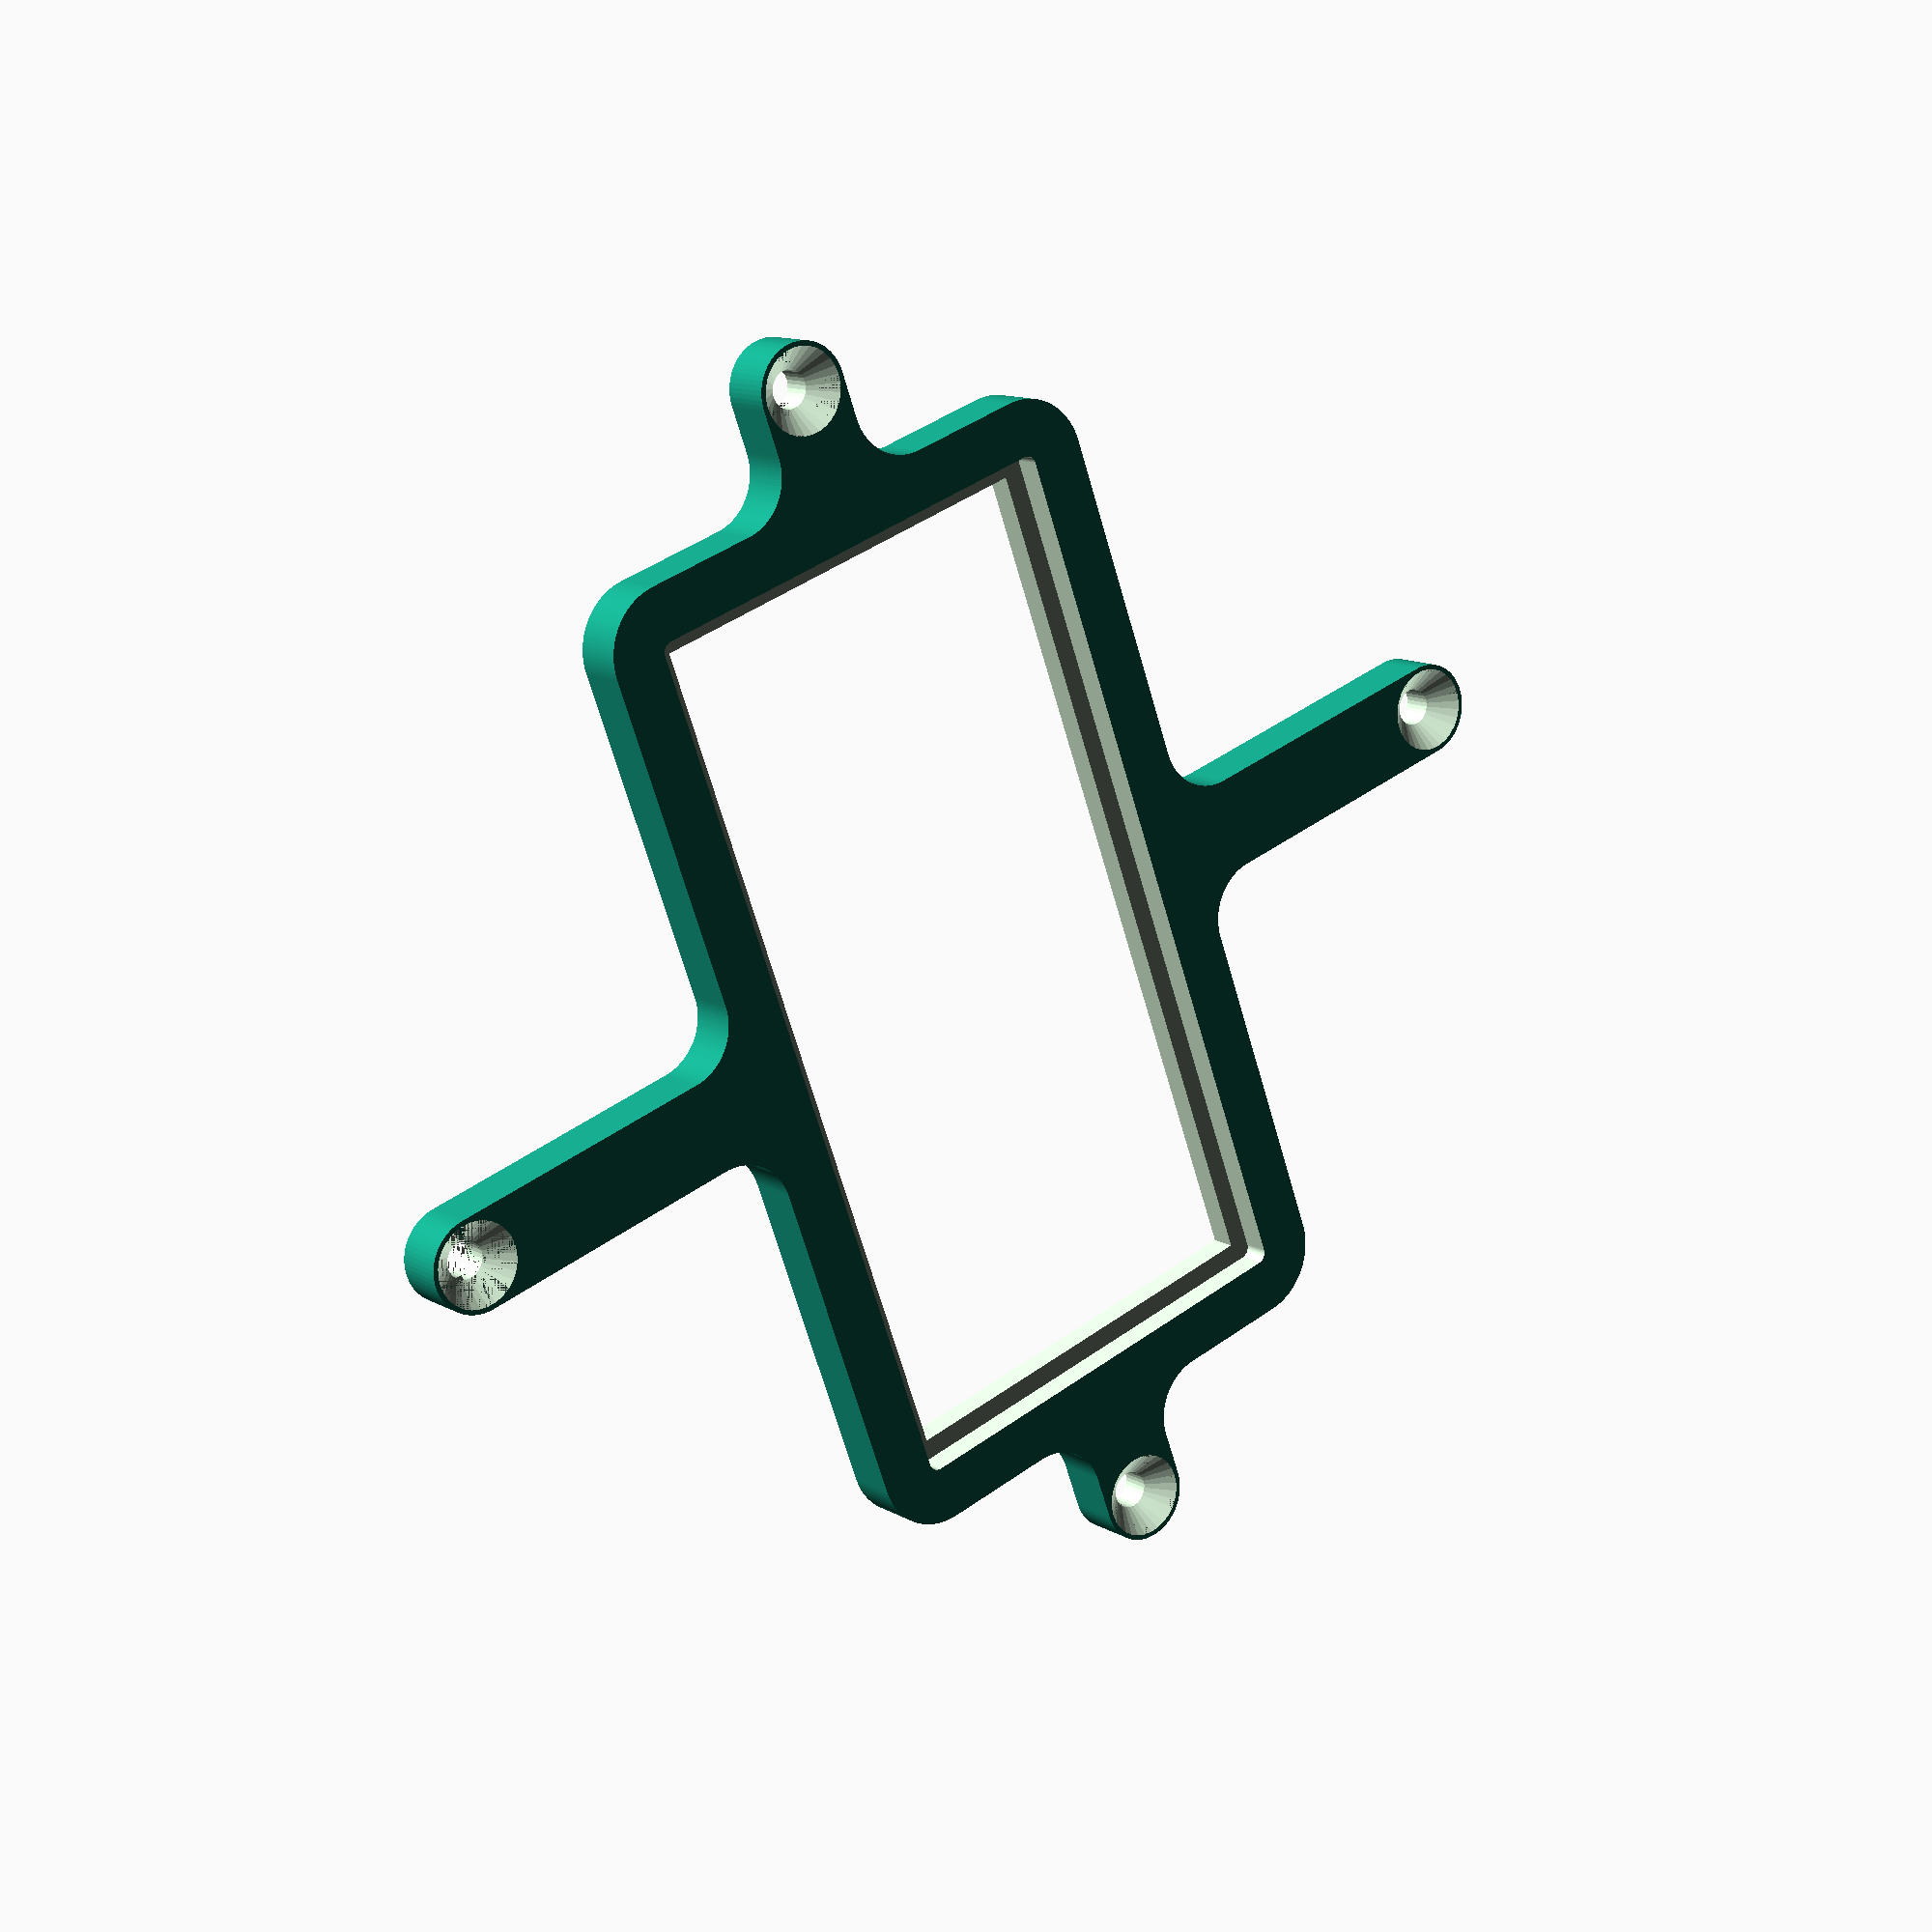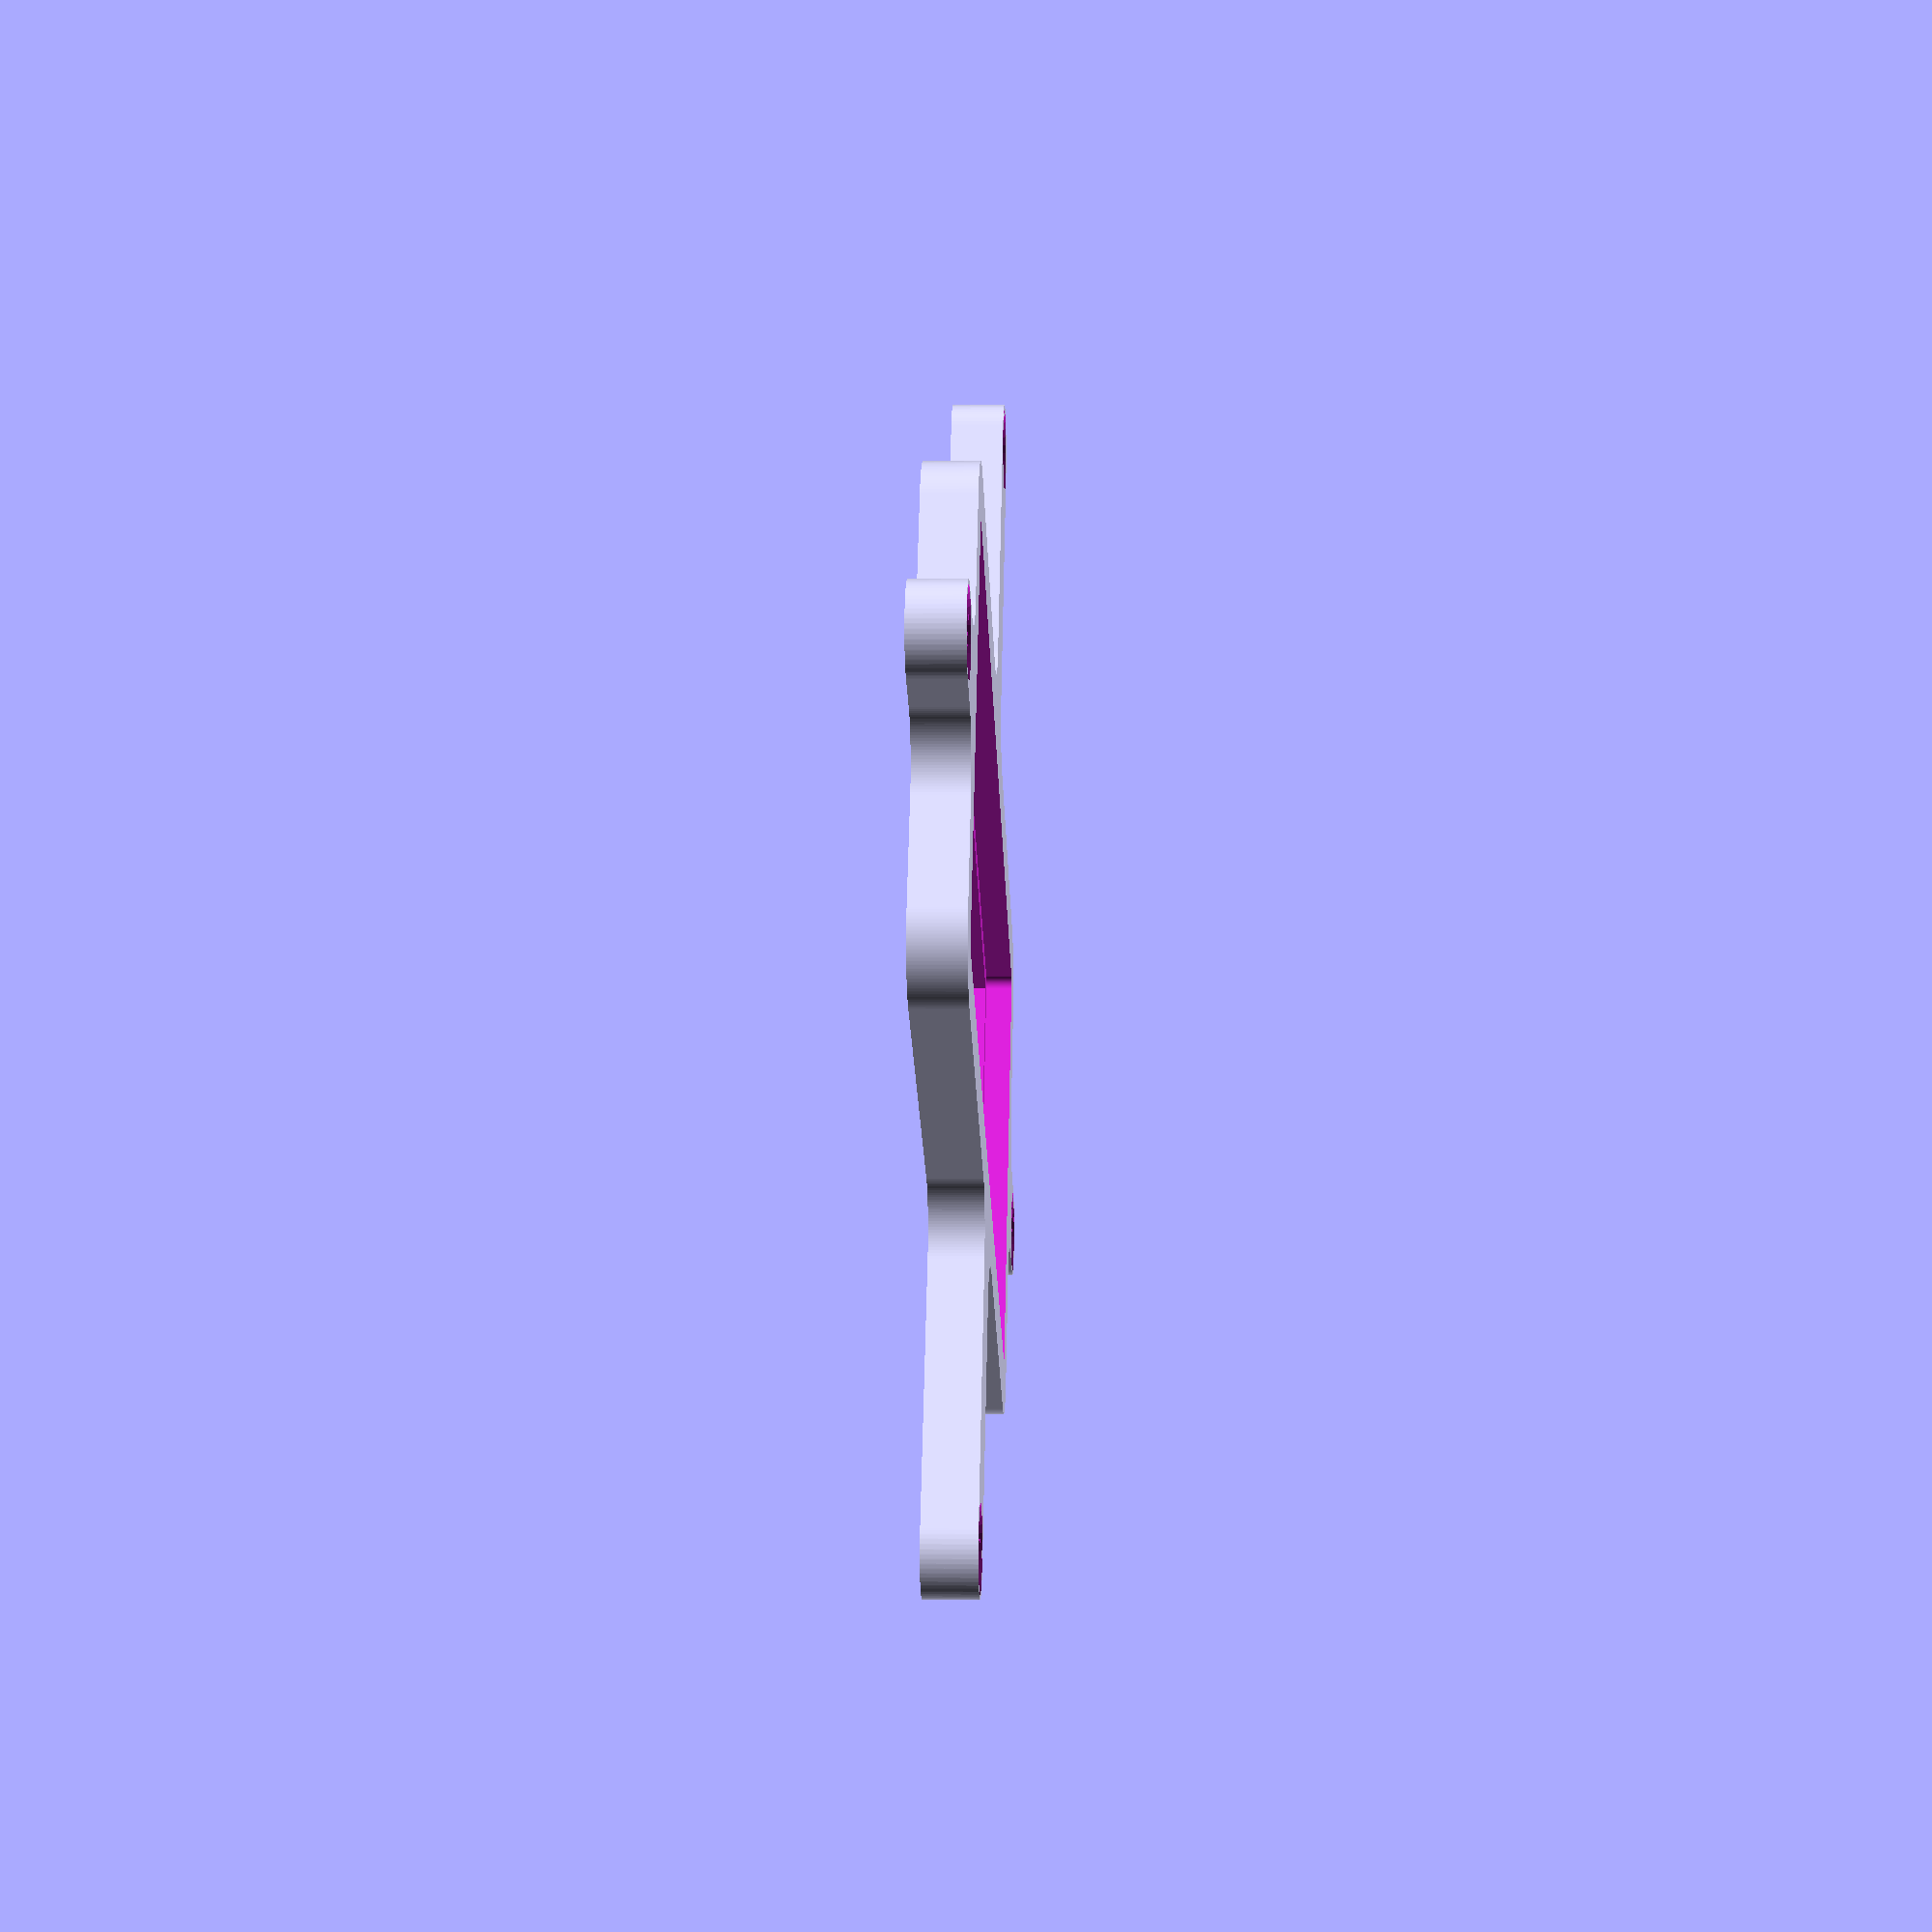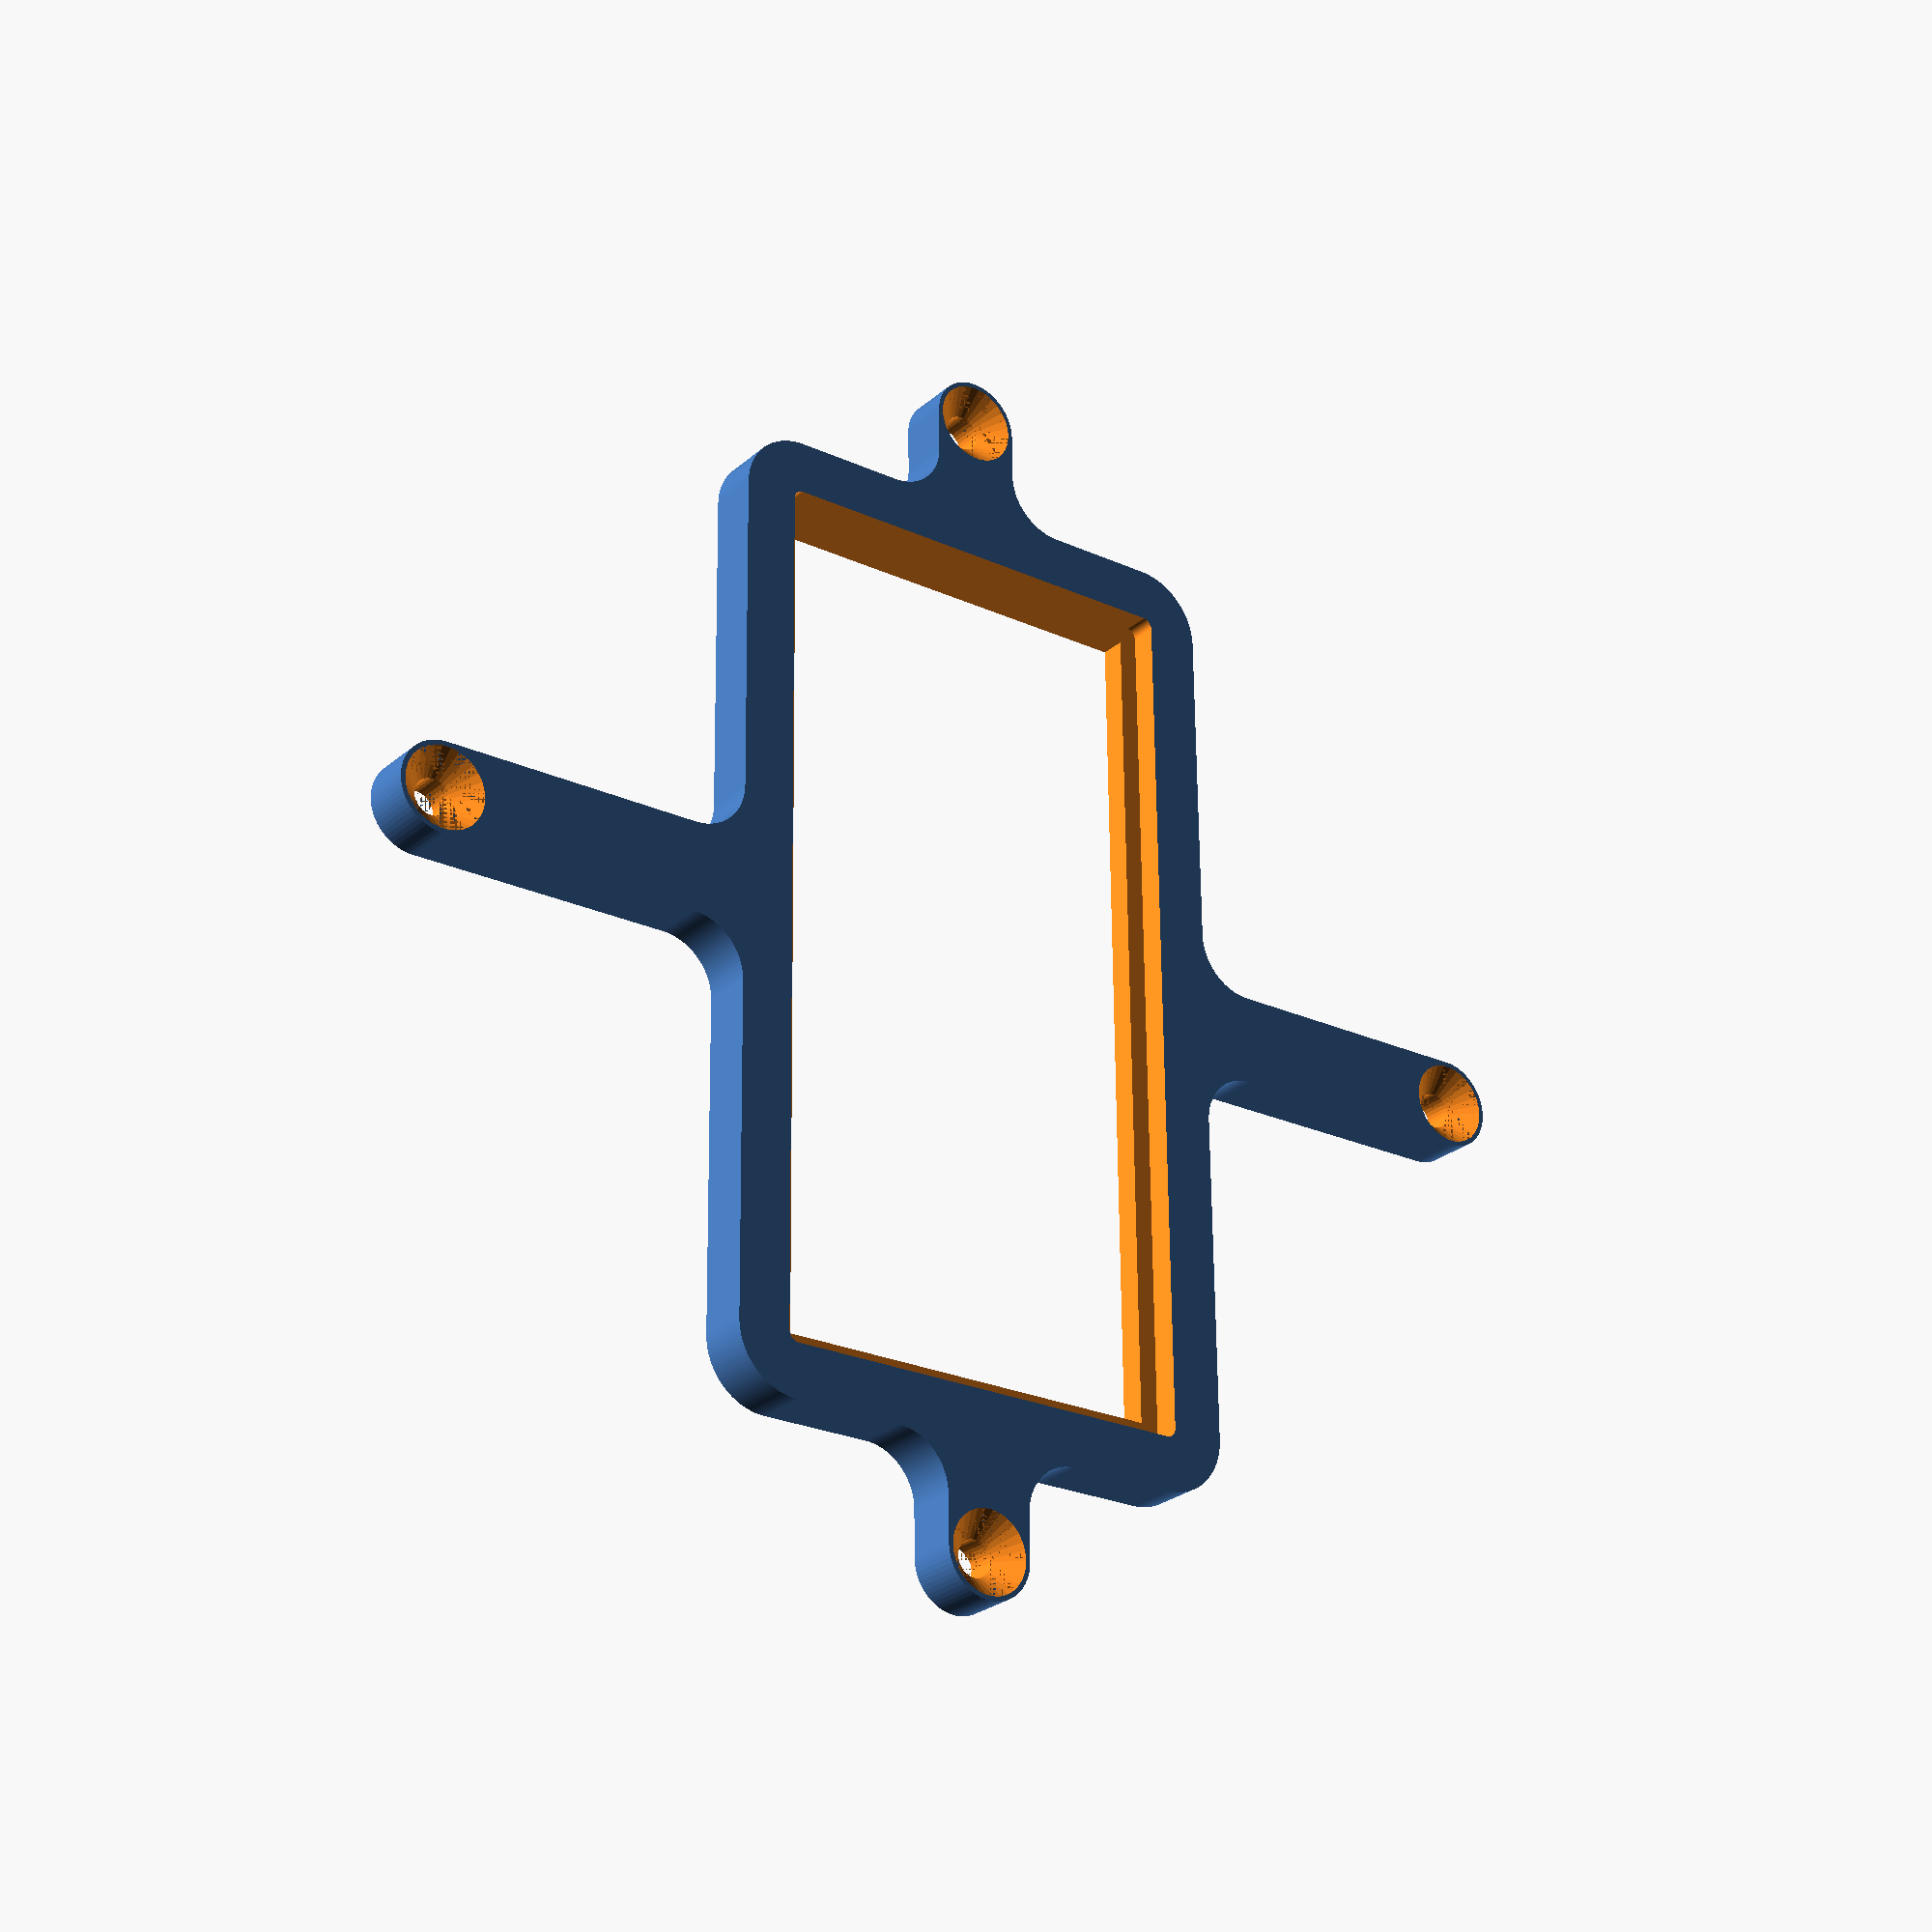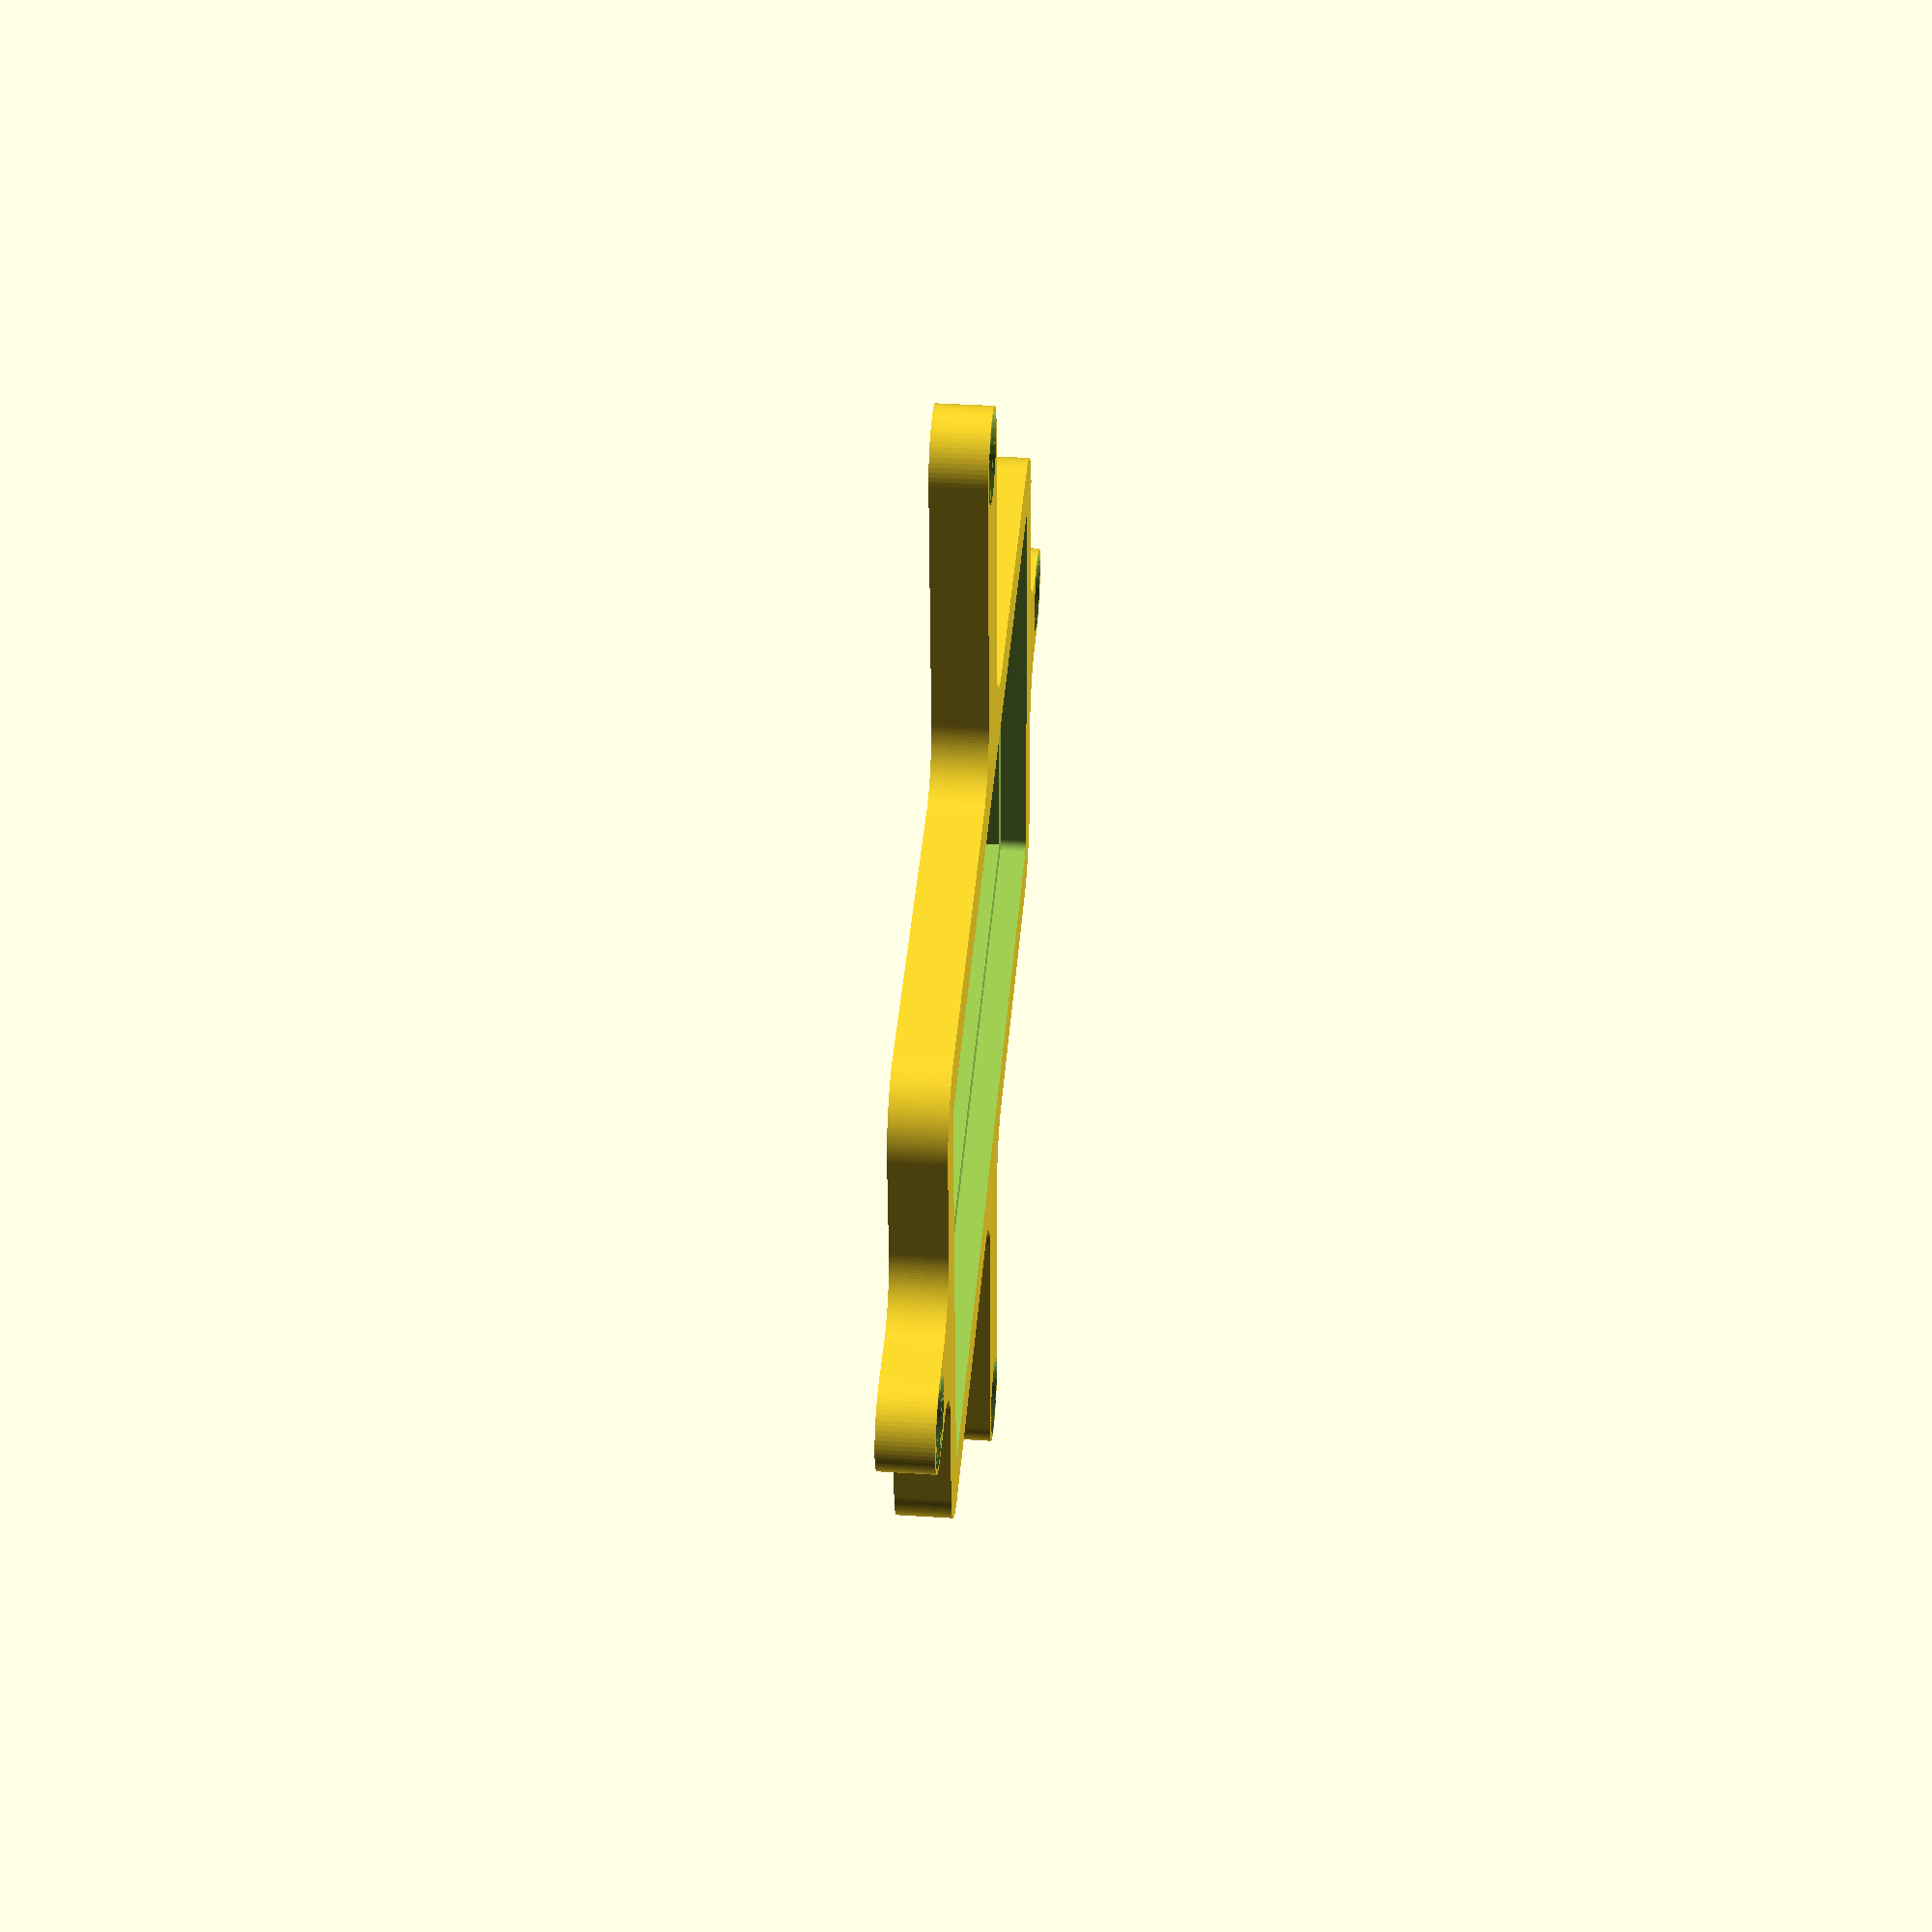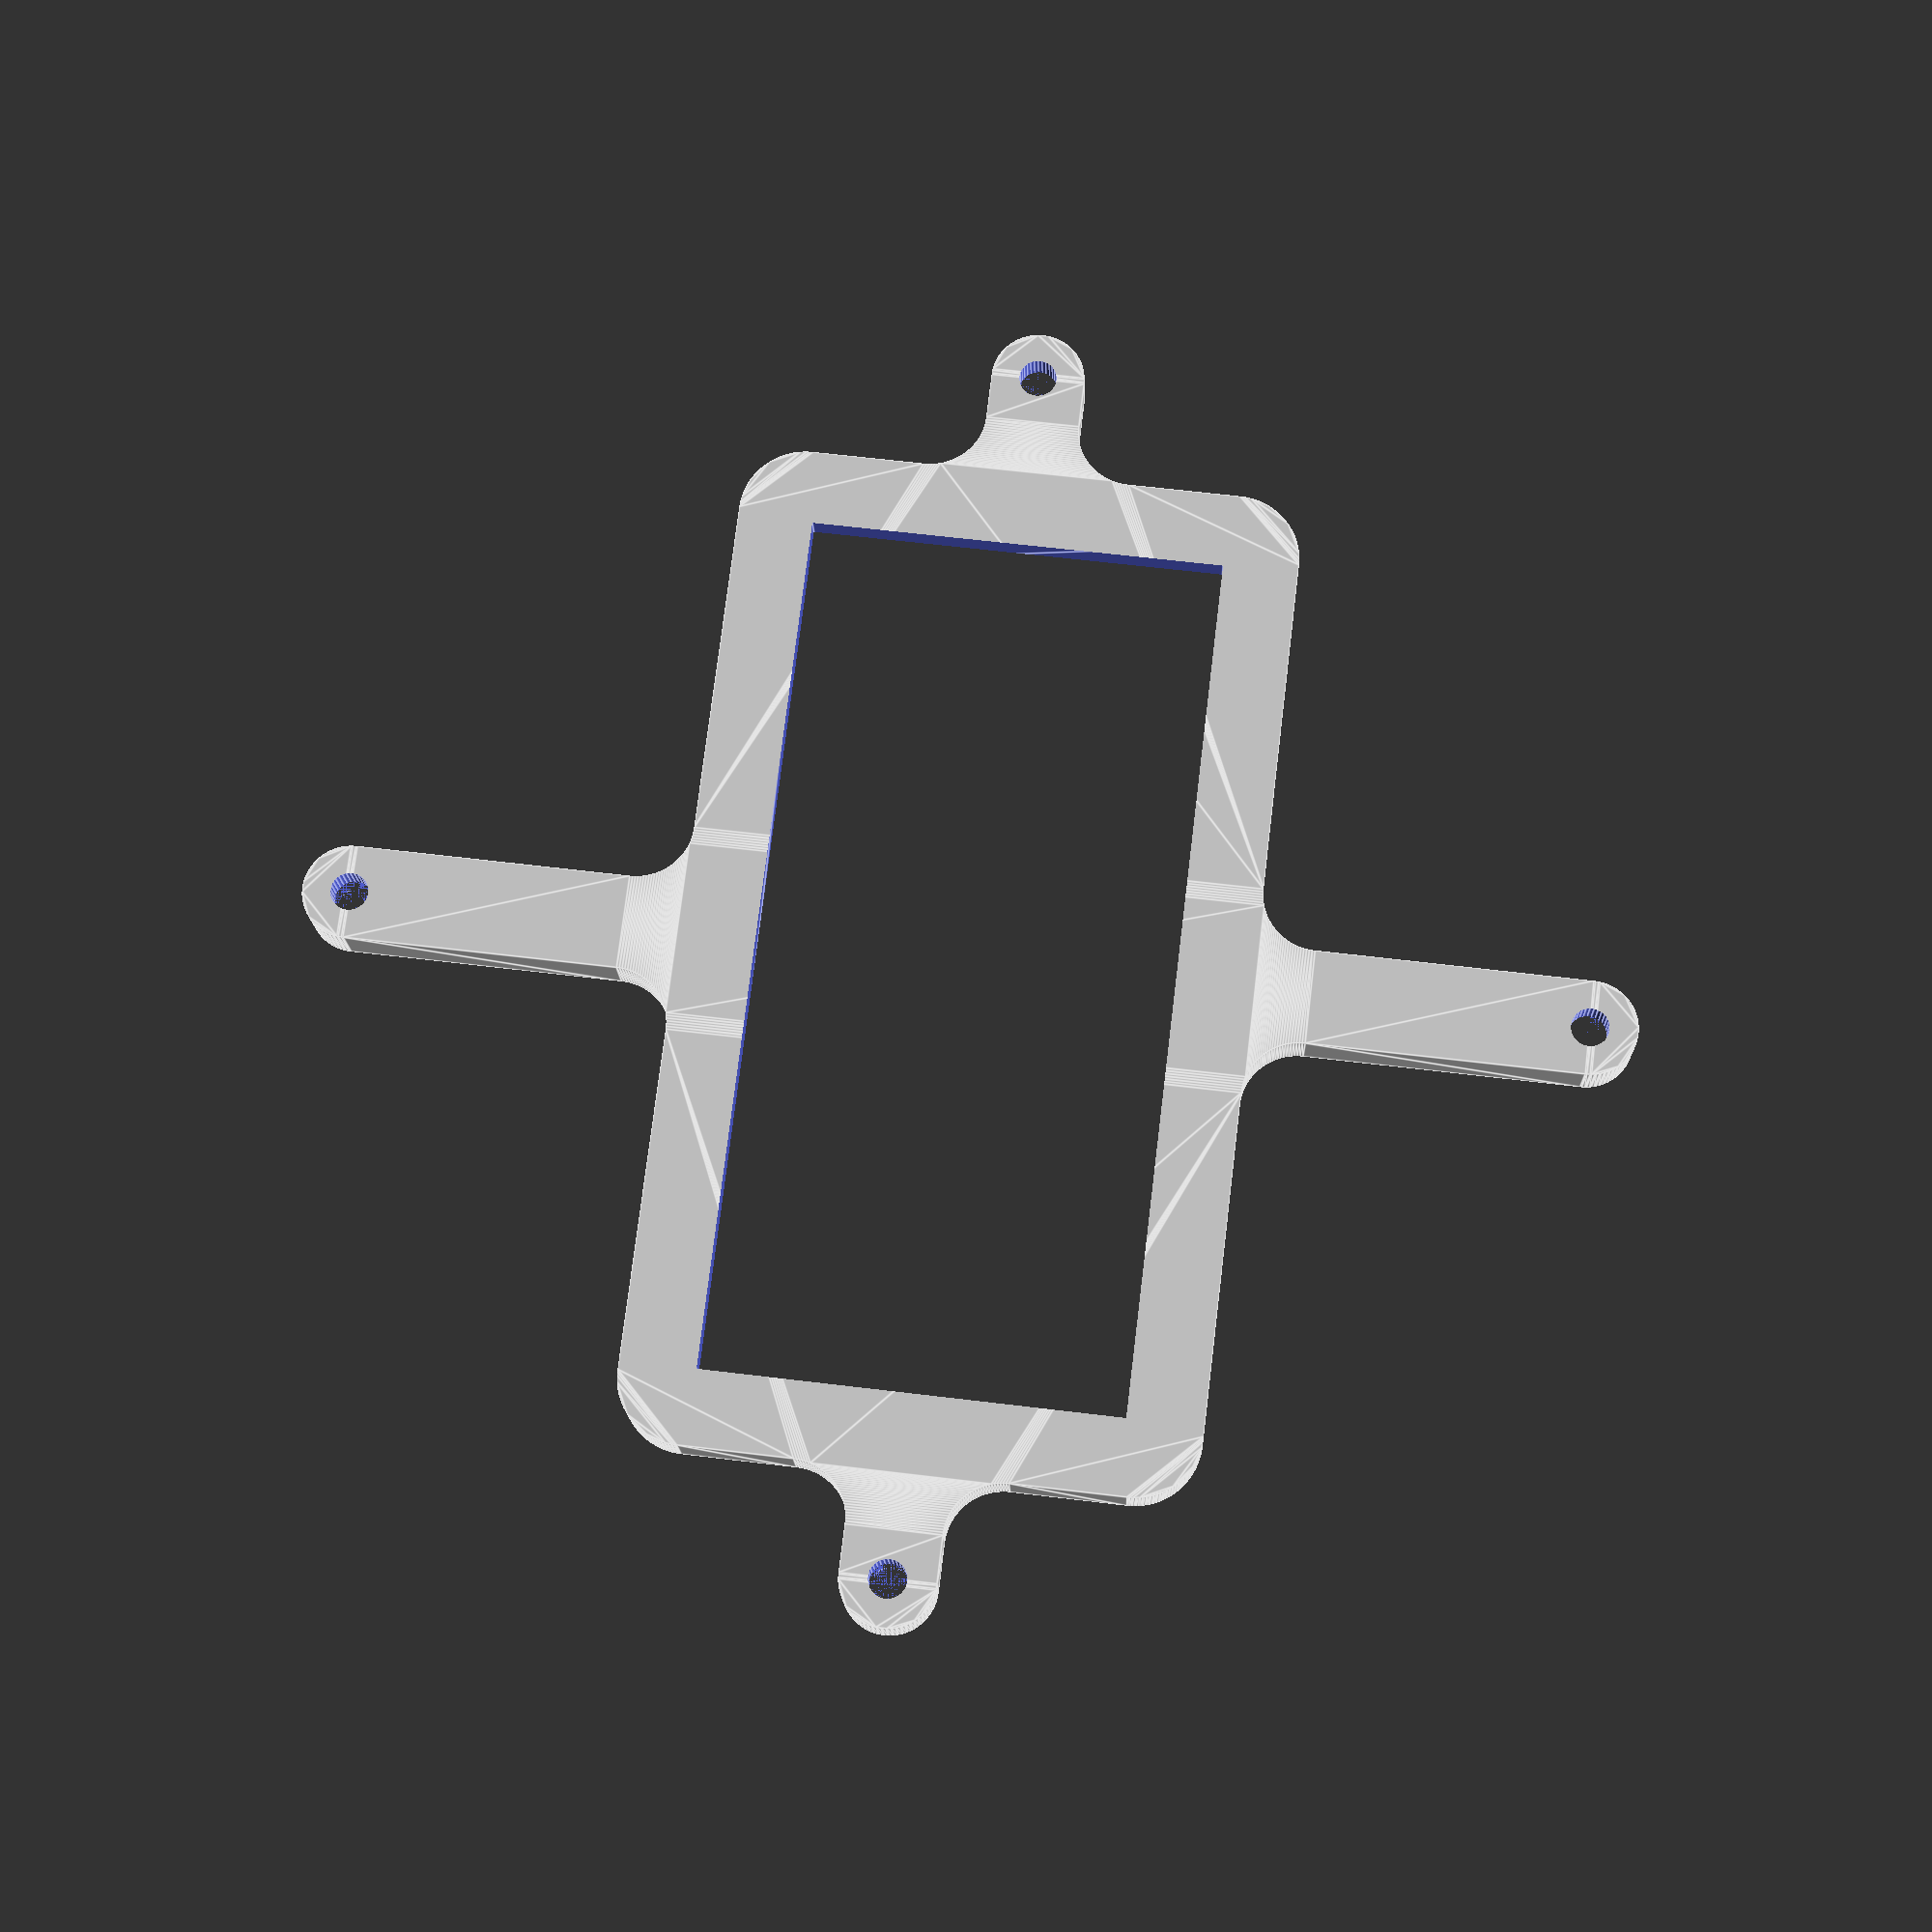
<openscad>
// Generated by SolidPython 1.1.3 on 2022-07-03 11:58:32


scale(v = 0.0000010000) {
	translate(v = [-107000000, -66000000, 0]) {
		difference() {
			linear_extrude(convexity = 10, height = 2850000) {
				polygon(points = [[109443074.0144260079, 32976798.9681716897], [109443017.3056575656, 32976560.1787742227], [109401296.7346809804, 32810002.3230490535], [109401234.1828069836, 32809764.9972733371], [109391554.2985261232, 32774786.3900335282], [109391411.8196741045, 32774316.7002042867], [109380027.2763292640, 32739855.1956380382], [109379947.4351751655, 32739623.1145081073], [109322102.2354336530, 32577956.6114432253], [109322016.7227701694, 32577726.5596117936], [109308954.9467233717, 32543865.1785019748], [109308767.1162920594, 32543411.7157272808], [109294059.5745059848, 32510232.0331071317], [109293957.3698801845, 32510008.8953128755], [109220544.6222689301, 32354790.6817093231], [109220436.9723496437, 32354570.1193470769], [109204119.0965806395, 32322152.0679782368], [109203887.7234797776, 32321719.1993524879], [109185998.8249199539, 32290140.8771603219], [109185875.2411088645, 32289928.8316406868], [109097601.9505182803, 32142653.7437451221], [109097473.2000707835, 32142444.7949881852], [109078056.3746438175, 32111782.2769170329], [109077783.6871228367, 32111374.1712017246], [109056885.7116612643, 32081701.3259424008], [109056741.9388445467, 32081502.4148116559], [108954458.2253185660, 31943588.7922300920], [108954309.6142800301, 31943393.4693692103], [108931980.8338377774, 31914781.7814058140], [108931669.4580265731, 31914402.3688820787], [108907963.6645914763, 31886920.7662769742], [108907801.0873799622, 31886736.9051580466], [108792491.9989932179, 31759512.9314664491], [108792324.9585691839, 31759333.1155675463], [108767299.2614739388, 31733047.8039083667], [108766952.1960917860, 31732700.7385262214], [108740666.8844324350, 31707675.0414308198], [108740487.0685335398, 31707508.0010067858], [108613263.0948419124, 31592198.9126200043], [108613079.2337229848, 31592036.3354084902], [108585597.6311178952, 31568330.5419734158], [108585218.2185941637, 31568019.1661622152], [108556606.5306307524, 31545690.3857199438], [108556411.2077698708, 31545541.7746814042], [108418497.5851882845, 31443258.0611554161], [108418298.6740575284, 31443114.2883387059], [108388625.8287983090, 31422216.3128772080], [108388217.7230830044, 31421943.6253562272], [108357555.2050117701, 31402526.7999292016], [108357346.2562548369, 31402398.0494816937], [108210071.1683592796, 31314124.7588911206], [108209859.1228396446, 31314001.1750800386], [108178280.8006476015, 31296112.2765202783], [108177847.9320218414, 31295880.9034194089], [108145429.8806531429, 31279563.0276504904], [108145209.3182909042, 31279455.3777312115], [107989991.1046866775, 31206042.6301196329], [107989767.9668924212, 31205940.4254938327], [107956588.2842725217, 31191232.8837078586], [107956134.8214978278, 31191045.0532765463], [107922273.4403882623, 31177983.2772298567], [107922043.3885568380, 31177897.7645663731], [107760376.8854922801, 31120052.5648249611], [107760144.8043623418, 31119972.7236708626], [107725683.2997957468, 31108588.1803259104], [107725213.6099665016, 31108445.7014738843], [107690235.0027264655, 31098765.8171929643], [107689997.6769507527, 31098703.2653189749], [107523439.8212256581, 31056982.6943424195], [107523201.0318281949, 31056925.9855739772], [107487789.5884431005, 31048974.0800460950], [107487308.1949291378, 31048878.3249225914], [107451549.2246674448, 31042673.5549846105], [107451306.9105243981, 31042634.5663088523], [107281461.7453398556, 31017440.4160025865], [107281218.5473472923, 31017407.3857562467], [107245198.1967007220, 31012964.6992424726], [107244709.7355847210, 31012916.5900216736], [107208514.7807331234, 31010246.6897530630], [107208269.8118404001, 31010231.6397577971], [107036773.0389835387, 31001806.5435617082], [107036527.7745254934, 31001797.5099367984], [107000245.4122852236, 31000906.8279369436], [106999754.5877147764, 31000906.8279369436], [106963472.2254745066, 31001797.5099367984], [106963226.9610164613, 31001806.5435617082], [106791730.1881595999, 31010231.6397577971], [106791485.2192668766, 31010246.6897530630], [106755290.2644152790, 31012916.5900216736], [106754801.8032992780, 31012964.6992424726], [106718781.4526527077, 31017407.3857562467], [106718538.2546601444, 31017440.4160025865], [106548693.0894756019, 31042634.5663088523], [106548450.7753325552, 31042673.5549846105], [106512691.8050708622, 31048878.3249225914], [106512210.4115568995, 31048974.0800460950], [106476798.9681718051, 31056925.9855739772], [106476560.1787743419, 31056982.6943424195], [106310002.3230492473, 31098703.2653189749], [106309764.9972735345, 31098765.8171929643], [106274786.3900334984, 31108445.7014738843], [106274316.7002042532, 31108588.1803259104], [106239855.1956376582, 31119972.7236708626], [106239623.1145077199, 31120052.5648249611], [106077956.6114431620, 31177897.7645663731], [106077726.5596117377, 31177983.2772298567], [106043865.1785021722, 31191045.0532765463], [106043411.7157274783, 31191232.8837078586], [106010232.0331075788, 31205940.4254938327], [106010008.8953133225, 31206042.6301196329], [105854790.6817090958, 31279455.3777312115], [105854570.1193468571, 31279563.0276504904], [105822152.0679781586, 31295880.9034194089], [105821719.1993523985, 31296112.2765202783], [105790140.8771603554, 31314001.1750800386], [105789928.8316407204, 31314124.7588911206], [105642653.7437451631, 31402398.0494816937], [105642444.7949882299, 31402526.7999292016], [105611782.2769169956, 31421943.6253562272], [105611374.1712016910, 31422216.3128772080], [105581701.3259424716, 31443114.2883387059], [105581502.4148117155, 31443258.0611554161], [105443588.7922301292, 31545541.7746814042], [105443393.4693692476, 31545690.3857199438], [105414781.7814058363, 31568019.1661622152], [105414402.3688821048, 31568330.5419734158], [105386920.7662770152, 31592036.3354084902], [105386736.9051580876, 31592198.9126200043], [105259512.9314664602, 31707508.0010067858], [105259333.1155675650, 31707675.0414308198], [105233047.8039082140, 31732700.7385262214], [105232700.7385260612, 31733047.8039083667], [105207675.0414308161, 31759333.1155675463], [105207508.0010067821, 31759512.9314664491], [105092198.9126200378, 31886736.9051580466], [105092036.3354085237, 31886920.7662769742], [105068330.5419734269, 31914402.3688820787], [105068019.1661622226, 31914781.7814058140], [105045690.3857199699, 31943393.4693692103], [105045541.7746814340, 31943588.7922300920], [104943258.0611553192, 32081502.4148118272], [104943114.2883386016, 32081701.3259425759], [104922216.3128774166, 32111374.1712013669], [104921943.6253564358, 32111782.2769166715], [104902526.7999291271, 32142444.7949883454], [104902398.0494816303, 32142653.7437452860], [104814124.7588910013, 32289928.8316409513], [104814001.1750799119, 32290140.8771605827], [104796112.2765202075, 32321719.1993525364], [104795880.9034193456, 32322152.0679782890], [104779563.0276505500, 32354570.1193467379], [104779455.3777312636, 32354790.6817089804], [104706042.6301197410, 32510008.8953130990], [104705940.4254939407, 32510232.0331073515], [104691232.8837078959, 32543411.7157274038], [104691045.0532765836, 32543865.1785021052], [104677983.2772298455, 32577726.5596117973], [104677897.7645663619, 32577956.6114432253], [104620052.5648249239, 32739623.1145078242], [104619972.7236708254, 32739855.1956377588], [104608588.1803258806, 32774316.7002043389], [104608445.7014738619, 32774786.3900335766], [104598765.8171929568, 32809764.9972735457], [104598703.2653189600, 32810002.3230492622], [104556982.6943424344, 32976560.1787742227], [104556925.9855739921, 32976798.9681716897], [104548974.0800460726, 33012210.4115569890], [104548878.3249225765, 33012691.8050709516], [104542673.5549845994, 33048450.7753325626], [104542634.5663088411, 33048693.0894756131], [104517440.4160026163, 33218538.2546598986], [104517407.3857562691, 33218781.4526524618], [104512964.6992424577, 33254801.8032994233], [104512916.5900216699, 33255290.2644154131], [104510246.6897530854, 33291485.2192665935], [104510231.6397578120, 33291730.1881593205], [104501806.5435616970, 33463226.9610166401], [104501797.5099367946, 33463472.2254746854], [104500003.0118130445, 33536571.9748535194], [104500000.0000000000, 33536817.3871387467], [104500000.0000000000, 36009877.2753764689], [104496395.4049620181, 36156712.1984118074], [104485599.3345365524, 36303070.9542869031], [104467634.7846824080, 36448723.6765637919], [104442545.0335738510, 36593319.4750754833], [104410390.5246187001, 36736510.0058795586], [104371248.7208456397, 36877950.3104441836], [104325213.9182882011, 37017299.6466877759], [104272397.0188180208, 37154222.3098534271], [104212925.2629720420, 37288388.4412527084], [104146941.9234194309, 37419474.8229230568], [104074605.9598043710, 37547165.6562898159], [103996091.6357991248, 37671153.3229508474], [103911588.0992873758, 37791139.1257569417], [103821298.9266901761, 37906834.0083997399], [103725441.6325327456, 38017959.2517732158], [103624247.1454326659, 38124247.1454328224], [103517959.2517732978, 38225441.6325326711], [103406834.0083997250, 38321298.9266901836], [103291139.1257567704, 38411588.0992875099], [103171153.3229508549, 38496091.6357991174], [103047165.6562899947, 38574605.9598042667], [102919474.8229231089, 38646941.9234194085], [102788388.4412525743, 38712925.2629721016], [102654222.3098534793, 38772397.0188179985], [102517299.6466877759, 38825213.9182882160], [102377950.3104441464, 38871248.7208456621], [102236510.0058794469, 38910390.5246187225], [102093319.4750756323, 38942545.0335738286], [101948723.6765636504, 38967634.7846824378], [101803070.9542872012, 38985599.3345365226], [101656712.1984118074, 38996395.4049620032], [101509877.2753761709, 39000000.0000000000], [95509500.8159971386, 39000000.0000000000], [95509437.4778590798, 39000000.2005879954], [95490563.2818918526, 39000119.7486289889], [95490499.9462947547, 39000120.3503849432], [95433501.9107654244, 39000842.4237257689], [95433438.5802501738, 39000843.4266255200], [95428804.9106902480, 39000931.4842131957], [95428646.7004061043, 39000935.7434765100], [95375102.0213443637, 39002801.3784418777], [95374943.7441905290, 39002808.1488631517], [95265853.5067752600, 39008340.5795517564], [95265727.0362629890, 39008347.7967853025], [95242267.6343886107, 39009835.6717599332], [95242046.6444594264, 39009852.1480264068], [95198132.1235585809, 39013615.9866025969], [95197974.3924685419, 39013630.7649403661], [95089304.3846063912, 39024681.4246474057], [95089178.4419649988, 39024695.0382440165], [95065824.5096946061, 39027369.2027482912], [95065604.6379136145, 39027396.8508238271], [95021937.1162813306, 39033380.0925237164], [95021780.3361485451, 39033402.8408422098], [94913809.5121934414, 39049943.3626823649], [94913684.4207158834, 39049963.3376961276], [94890495.9072599709, 39053816.9271879718], [94890277.7180348784, 39053855.6761003584], [94846969.2895719558, 39062042.9620284587], [94846813.8628487736, 39062073.6219330654], [94739819.3823529035, 39084061.5466247052], [94739695.4631471932, 39084087.8317800462], [94716731.8930867910, 39089110.9541505650], [94716515.9465062022, 39089160.7044319063], [94673677.7833286971, 39099531.0179424211], [94673524.1089932919, 39099569.5107296035], [94567780.6252571195, 39126948.3955847472], [94567658.1964221001, 39126980.9234080538], [94544978.5169119686, 39133160.6843742356], [94544765.3673076630, 39133221.3083162606], [94502507.4343660176, 39145748.0289630592], [94502355.9068982005, 39145794.2558223903], [94398134.8619252145, 39178493.8196369931], [94398014.2377339303, 39178532.5066298023], [94375676.6671866030, 39185853.0428337380], [94375466.8617105782, 39185924.3848156705], [94333897.6345115453, 39200575.3566867858], [94333748.6428801417, 39200629.1989545748], [94231317.5706020743, 39238565.5024159551], [94231199.0606951118, 39238610.2492693141], [94209260.9393339604, 39247052.7689994797], [94209055.0165538341, 39247134.6458874717], [94168281.2027067244, 39263872.2601485699], [94168135.1293711215, 39263933.5796124861], [94067756.9688763469, 39307009.2407756597], [94067640.8774669319, 39307059.9326250404], [94046158.5201342702, 39316602.7640545890], [94045957.0086508840, 39316694.9656718373], [94006083.2739525586, 39335476.2571066096], [94005940.4938809127, 39335544.8963604718], [93907872.9144724905, 39383649.3406190500], [93907759.5395656079, 39383705.8473392129], [93886788.0911645144, 39394324.4941568002], [93886591.5082549602, 39394426.7838230729], [93847720.2080102116, 39415203.5411258638], [93847581.0877169222, 39415279.3239736930], [93752075.8274610341, 39468289.0679109469], [93751965.4600884318, 39468351.2444499359], [93731558.7540265322, 39480018.4487413093], [93731367.6043163091, 39480130.5638805106], [93693598.5205953717, 39502849.4534132779], [93693463.4172002375, 39502932.1853215843], [93600765.6367333680, 39560711.1536833271], [93600658.5602065176, 39560778.8404348642], [93580868.9802066833, 39573464.6526532248], [93580683.7543743551, 39573586.3054673895], [93544113.8398720324, 39598189.0081674606], [93543983.1001835316, 39598278.4767646343], [93454330.7533764839, 39660678.3517690301], [93454227.2425592989, 39660751.3749821931], [93435105.5881867260, 39674423.2308313921], [93434926.7617043555, 39674554.1090395004], [93399649.8908689767, 39700977.4701204076], [93399523.8504939973, 39701073.4457418323], [93313147.0736361593, 39767934.0478040799], [93313047.3942394257, 39768012.2200293243], [93294642.7505080849, 39782635.0240505934], [93294470.7824206799, 39782774.7916901633], [93260577.5104732960, 39810950.9827631786], [93260456.4929556996, 39811053.2190408111], [93177577.0139933676, 39882202.9179551601], [93177481.4218926430, 39882286.0385255143], [93159841.0332609713, 39897822.2541889995], [93159676.3650081456, 39897970.5524784997], [93127253.6954897046, 39927827.2456669956], [93127138.0114797056, 39927935.4801617786], [93047968.5808475465, 40003191.6356709301], [93047877.3214264214, 40003279.4912170768], [93031046.4705164433, 40019689.2372822016], [93030889.5247992426, 40019845.6855420470], [93000020.6862396300, 40051306.2391408533], [92999910.6326964349, 40051420.1940163970], [92924654.4771880060, 40130589.6246478111], [92924567.7847080678, 40130681.9896458238], [92908589.6760740131, 40147923.1425285414], [92908440.8557698429, 40148087.3391582966], [92879205.0880339295, 40181070.9943784475], [92879100.9474633932, 40181190.3771142140], [92807951.2485485226, 40264069.8560771421], [92807869.3455481529, 40264166.4934273958], [92792784.9947652221, 40282194.7953360081], [92792644.6818936616, 40282366.3188452795], [92765117.0327786207, 40316788.4071160704], [92765019.0725080967, 40316912.9112582877], [92698158.4704463631, 40403289.6881154701], [92698081.5671693683, 40403390.3497512713], [92683929.6955492049, 40422159.5222940072], [92683798.2502914071, 40422337.9323844090], [92658049.3828766644, 40458110.0927002728], [92657957.8543687612, 40458239.3986486048], [92595557.9793639183, 40547891.7454562783], [92595486.2732199281, 40547996.1729806513], [92582303.2084145844, 40567458.0359601006], [92582180.9681885988, 40567642.8746554852], [92558276.9794487953, 40604673.2803921625], [92558192.1176559031, 40604807.0562200844], [92500413.1492937505, 40697504.8366876692], [92500346.8243513852, 40697612.7620366514], [92488166.4070986807, 40717717.3571304381], [92488053.6856934428, 40717908.1499525309], [92466055.9368245006, 40756101.7445898652], [92465977.9595856071, 40756239.6468967423], [92412968.2156497538, 40851744.9071501046], [92412907.4421641976, 40851856.0532808825], [92401760.9394215792, 40872551.7722799480], [92401658.0261913240, 40872748.0294663012], [92381622.9850980192, 40912006.7705965266], [92381552.0925795734, 40912148.4453891292], [92333447.6483197659, 41010216.0248000249], [92333392.5822956860, 41010330.1064020768], [92323308.6069753915, 41031563.8236932606], [92323215.7660968900, 41031765.0414545015], [92305194.8624428809, 41071988.1524514928], [92305131.2366249561, 41072133.2360526472], [92262055.5754625052, 41172511.3965457231], [92262006.3582535982, 41172628.1207732037], [92253010.7957754582, 41194345.3297090977], [92252928.2655699253, 41194550.9915221110], [92236967.7587567568, 41235635.2202360481], [92236911.5629659295, 41235783.3402182385], [92198975.2595046014, 41338214.4124961868], [92198932.0174507350, 41338333.4797196835], [92191047.9592944235, 41360478.4325369820], [92190975.9516157061, 41360688.0104708523], [92177116.8120350391, 41402527.8942770287], [92177068.1905250996, 41402678.6704183742], [92144368.6267113537, 41506899.7153886035], [92144331.4708142579, 41507020.8199642673], [92137579.1552440524, 41529536.6708866879], [92137517.8549348265, 41529749.6269578487], [92125795.6587998271, 41572237.7634726316], [92125754.7363814861, 41572390.8087329566], [92098375.8515262455, 41678134.2924695164], [92098344.8771645725, 41678257.1235236228], [92092741.6372781992, 41701086.0746829808], [92092691.2016955018, 41701301.8622362688], [92083136.0397151560, 41744329.1850237250], [92083102.9214356691, 41744484.1065380275], [92061114.9967443645, 41851478.5870321468], [92061090.2834288627, 41851602.8292591572], [92056650.5026622564, 41874686.2790671214], [92056611.0612734705, 41874904.3441789746], [92049247.4614113420, 41918360.4027198777], [92049222.2322848737, 41918516.8028068617], [92032681.7104444951, 42026487.6267635599], [92032663.3216138780, 42026612.9612354413], [92029398.3968205601, 42049891.6548080817], [92029370.0508711934, 42050111.4377084970], [92024216.9153831303, 42093884.6809198707], [92024199.6401724666, 42094042.1581027433], [92013148.9804656953, 42202712.1659622565], [92013136.9633238465, 42202838.2709472254], [92011055.2755193561, 42226252.4522087127], [92011038.0977730453, 42226473.3887181208], [92008108.6546832323, 42270451.4513179734], [92008099.3777336031, 42270609.6013550833], [92002566.9470449537, 42379699.8387707472], [92002561.3324397057, 42379826.3905591220], [92001343.4784696251, 42411857.1048943400], [92001338.5779221207, 42412021.6611147299], [92000795.7069250494, 42437220.6485280767], [92000794.1894934624, 42437309.3584725410], [92000120.3503849506, 42490499.9462942854], [92000119.7486290038, 42490563.2818913758], [92000000.2005880028, 42509437.4778596908], [92000000.0000000000, 42509500.8159977570], [92000000.0000000000, 60509877.2753764689], [91996395.4049620181, 60656712.1984118074], [91985599.3345365524, 60803070.9542869031], [91967634.7846824080, 60948723.6765637919], [91942545.0335738510, 61093319.4750754833], [91910390.5246187001, 61236510.0058795586], [91871248.7208456397, 61377950.3104441836], [91825213.9182882011, 61517299.6466877759], [91772397.0188180208, 61654222.3098534271], [91712925.2629720420, 61788388.4412527084], [91646941.9234194309, 61919474.8229230568], [91574605.9598043710, 62047165.6562898159], [91496091.6357991248, 62171153.3229508474], [91411588.0992873758, 62291139.1257569417], [91321298.9266901761, 62406834.0083997399], [91225441.6325327456, 62517959.2517732158], [91124247.1454326659, 62624247.1454328224], [91017959.2517732978, 62725441.6325326711], [90906834.0083997250, 62821298.9266901836], [90791139.1257567704, 62911588.0992875099], [90671153.3229508549, 62996091.6357991174], [90547165.6562899947, 63074605.9598042667], [90419474.8229231089, 63146941.9234194085], [90288388.4412525743, 63212925.2629721016], [90154222.3098534793, 63272397.0188179985], [90017299.6466877759, 63325213.9182882160], [89877950.3104441464, 63371248.7208456621], [89736510.0058794469, 63410390.5246187225], [89593319.4750756323, 63442545.0335738286], [89448723.6765636504, 63467634.7846824378], [89303070.9542872012, 63485599.3345365226], [89156712.1984118074, 63496395.4049620032], [89009877.2753761709, 63500000.0000000000], [74536817.3871386796, 63500000.0000000000], [74536571.9748534560, 63500003.0118130371], [74463472.2254746109, 63501797.5099367946], [74463226.9610165656, 63501806.5435617045], [74291730.1881596446, 63510231.6397577971], [74291485.2192669213, 63510246.6897530630], [74255290.2644152045, 63512916.5900216848], [74254801.8032992035, 63512964.6992424875], [74218781.4526525885, 63517407.3857562616], [74218538.2546600252, 63517440.4160026014], [74048693.0894756615, 63542634.5663088411], [74048450.7753326148, 63542673.5549845994], [74012691.8050708622, 63548878.3249225914], [74012210.4115568995, 63548974.0800460950], [73976798.9681716859, 63556925.9855740070], [73976560.1787742227, 63556982.6943424419], [73810002.3230494410, 63598703.2653189227], [73809764.9972737283, 63598765.8171929196], [73774786.3900334686, 63608445.7014738992], [73774316.7002042234, 63608588.1803259179], [73739855.1956377327, 63619972.7236708328], [73739623.1145077944, 63620052.5648249388], [73577956.6114433259, 63677897.7645663172], [73577726.5596119016, 63677983.2772297934], [73543865.1785019934, 63691045.0532766134], [73543411.7157272995, 63691232.8837079257], [73510232.0331073999, 63705940.4254939035], [73510008.8953131437, 63706042.6301197037], [73354790.6817093939, 63779455.3777310625], [73354570.1193471551, 63779563.0276503414], [73322152.0679780990, 63795880.9034194425], [73321719.1993523389, 63796112.2765203118], [73290140.8771604002, 63814001.1750800014], [73289928.8316407651, 63814124.7588910908], [73142653.7437451780, 63902398.0494816899], [73142444.7949882448, 63902526.7999291942], [73111782.2769170403, 63921943.6253562048], [73111374.1712017208, 63922216.3128771856], [73081701.3259425461, 63943114.2883386537], [73081502.4148118049, 63943258.0611553639], [72943588.7922300398, 64045541.7746814787], [72943393.4693691581, 64045690.3857200146], [72914781.7814057767, 64068019.1661622599], [72914402.3688820451, 64068330.5419734642], [72886920.7662768066, 64092036.3354086727], [72886736.9051578790, 64092198.9126201868], [72759512.9314665794, 64207508.0010066628], [72759333.1155676842, 64207675.0414306968], [72733047.8039082140, 64232700.7385262102], [72732700.7385260612, 64233047.8039083555], [72707675.0414308459, 64259333.1155675203], [72707508.0010068119, 64259512.9314664230], [72592198.9126199931, 64386736.9051580802], [72592036.3354084790, 64386920.7662770078], [72568330.5419735163, 64414402.3688819706], [72568019.1661623120, 64414781.7814057097], [72545690.3857199103, 64443393.4693692923], [72545541.7746813744, 64443588.7922301665], [72443258.0611553192, 64581502.4148118272], [72443114.2883386016, 64581701.3259425759], [72422216.3128773868, 64611374.1712014154], [72421943.6253564209, 64611782.2769167200], [72402526.7999291420, 64642444.7949883342], [72402398.0494816303, 64642653.7437452748], [72314124.7588910460, 64789928.8316408619], [72314001.1750799567, 64790140.8771604970], [72296112.2765202969, 64821719.1993523687], [72295880.9034194350, 64822152.0679781213], [72279563.0276504606, 64854570.1193469167], [72279455.3777311742, 64854790.6817091629], [72206042.6301197857, 65010008.8953129873], [72205940.4254939854, 65010232.0331072360], [72191232.8837078214, 65043411.7157275528], [72191045.0532765090, 65043865.1785022542], [72177983.2772299200, 65077726.5596115738], [72177897.7645664364, 65077956.6114429981], [72120052.5648249239, 65239623.1145078093], [72119972.7236708254, 65239855.1956377476], [72108588.1803259254, 65274316.7002042085], [72108445.7014739066, 65274786.3900334463], [72098765.8171929270, 65309764.9972737059], [72098703.2653189301, 65310002.3230494186], [72056982.6943424642, 65476560.1787741035], [72056925.9855740219, 65476798.9681715667], [72048974.0800460577, 65512210.4115570113], [72048878.3249225616, 65512691.8050709814], [72042673.5549845845, 65548450.7753326669], [72042634.5663088262, 65548693.0894757137], [72017440.4160026163, 65718538.2546599209], [72017407.3857562691, 65718781.4526524842], [72012964.6992424577, 65754801.8032993972], [72012916.5900216699, 65755290.2644153908], [72010246.6897530854, 65791485.2192665935], [72010231.6397578120, 65791730.1881593168], [72001806.5435616970, 65963226.9610166326], [72001797.5099367946, 65963472.2254746780], [72000906.8279369473, 65999754.5877147689], [72000906.8279369473, 66000245.4122852311], [72001797.5099367946, 66036527.7745253220], [72001806.5435616970, 66036773.0389833674], [72010231.6397578120, 66208269.8118406832], [72010246.6897530854, 66208514.7807334065], [72012916.5900216699, 66244709.7355846092], [72012964.6992424577, 66245198.1967006028], [72017407.3857562691, 66281218.5473475158], [72017440.4160026163, 66281461.7453400791], [72042634.5663088262, 66451306.9105242863], [72042673.5549845845, 66451549.2246673331], [72048878.3249225616, 66487308.1949290186], [72048974.0800460577, 66487789.5884429887], [72056925.9855740815, 66523201.0318286642], [72056982.6943425238, 66523439.8212261200], [72098703.2653188705, 66689997.6769503802], [72098765.8171928674, 66690235.0027261004], [72108445.7014739066, 66725213.6099665463], [72108588.1803259254, 66725683.2997957841], [72119972.7236708254, 66760144.8043622226], [72120052.5648249239, 66760376.8854921609], [72177897.7645664364, 66922043.3885570019], [72177983.2772299200, 66922273.4403884262], [72191045.0532765687, 66956134.8214979097], [72191232.8837078810, 66956588.2842726111], [72205940.4254938215, 66989767.9668924138], [72206042.6301196218, 66989991.1046866626], [72279455.3777312338, 67145209.3182909787], [72279563.0276505202, 67145429.8806532323], [72295880.9034193307, 67177847.9320216924], [72296112.2765201926, 67178280.8006474376], [72314001.1750801057, 67209859.1228397787], [72314124.7588911951, 67210071.1683594137], [72402398.0494816750, 67357346.2562548220], [72402526.7999291867, 67357555.2050117552], [72421943.6253562123, 67388217.7230829597], [72422216.3128771782, 67388625.8287982643], [72443114.2883387804, 67418298.6740576476], [72443258.0611554980, 67418497.5851884037], [72545541.7746813446, 67556411.2077698112], [72545690.3857198805, 67556606.5306306928], [72568019.1661621928, 67585218.2185941488], [72568330.5419733971, 67585597.6311178803], [72592036.3354085833, 67613079.2337230891], [72592198.9126200974, 67613263.0948420167], [72707508.0010067970, 67740487.0685335547], [72707675.0414308310, 67740666.8844324648], [72732700.7385261506, 67766952.1960917115], [72733047.8039082885, 67767299.2614738494], [72759333.1155675352, 67792324.9585691690], [72759512.9314664453, 67792491.9989932030], [72886736.9051579833, 67907801.0873799026], [72886920.7662769109, 67907963.6645914167], [72914402.3688821197, 67931669.4580266029], [72914781.7814058512, 67931980.8338378072], [72943393.4693693072, 67954309.6142801195], [72943588.7922301888, 67954458.2253186554], [73081502.4148115218, 68056741.9388444424], [73081701.3259422630, 68056885.7116611451], [73111374.1712017059, 68077783.6871228069], [73111782.2769170254, 68078056.3746438026], [73142444.7949880213, 68097473.2000706792], [73142653.7437449545, 68097601.9505181760], [73289928.8316404969, 68185875.2411087304], [73290140.8771601319, 68185998.8249198198], [73321719.1993524879, 68203887.7234797478], [73322152.0679782331, 68204119.0965806097], [73354570.1193470657, 68220436.9723496139], [73354790.6817093194, 68220544.6222689003], [73510008.8953127414, 68293957.3698800951], [73510232.0331069976, 68294059.5745058954], [73543411.7157275826, 68308767.1162921786], [73543865.1785022765, 68308954.9467234910], [73577726.5596116930, 68322016.7227701247], [73577956.6114431173, 68322102.2354336083], [73739623.1145078689, 68379947.4351750910], [73739855.1956378073, 68380027.2763291895], [73774316.7002041638, 68391411.8196740597], [73774786.3900334090, 68391554.2985260785], [73809764.9972739518, 68401234.1828071326], [73810002.3230496645, 68401296.7346811295], [73976560.1787738353, 68443017.3056574613], [73976798.9681712985, 68443074.0144259036], [74012210.4115569890, 68451025.9199539274], [74012691.8050709516, 68451121.6750774235], [74048450.7753328532, 68457326.4450154454], [74048693.0894758999, 68457365.4336912036], [74218538.2546598762, 68482559.5839973688], [74218781.4526524395, 68482592.6142437160], [74254801.8032994568, 68487035.3007575423], [74255290.2644154578, 68487083.4099783301], [74291485.2192666233, 68489753.3102469146], [74291730.1881593466, 68489768.3602421880], [74463226.9610166401, 68498193.4564383030], [74463472.2254746854, 68498202.4900632054], [74536571.9748535156, 68499996.9881869555], [74536817.3871387392, 68500000.0000000000], [89009877.2753764838, 68500000.0000000000], [89156712.1984118074, 68503604.5950379819], [89303070.9542868882, 68514400.6654634476], [89448723.6765637845, 68532365.2153175920], [89593319.4750754833, 68557454.9664261490], [89736510.0058795214, 68589609.4753812999], [89877950.3104442209, 68628751.2791543752], [90017299.6466877759, 68674786.0817117989], [90154222.3098534793, 68727602.9811819941], [90288388.4412525743, 68787074.7370278984], [90419474.8229231089, 68853058.0765805990], [90547165.6562898904, 68925394.0401956737], [90671153.3229508549, 69003908.3642008752], [90791139.1257568747, 69088411.9007125646], [90906834.0083997250, 69178701.0733098239], [91017959.2517732978, 69274558.3674673140], [91124247.1454327404, 69375752.8545672596], [91225441.6325326860, 69482040.7482267022], [91321298.9266901761, 69593165.9916002750], [91411588.0992874354, 69708860.8742431253], [91496091.6357991248, 69828846.6770491451], [91574605.9598043263, 69952834.3437101096], [91646941.9234194010, 70080525.1770768911], [91712925.2629721016, 70211611.5587474257], [91772397.0188180059, 70345777.6901465207], [91825213.9182882011, 70482700.3533122241], [91871248.7208456248, 70622049.6895557791], [91910390.5246187001, 70763489.9941204786], [91942545.0335738510, 70906680.5249245167], [91967634.7846824080, 71051276.3234362155], [91985599.3345365524, 71196929.0457131118], [91996395.4049620181, 71343287.8015881926], [92000000.0000000000, 71490122.7246235162], [92000000.0000000000, 89490499.1840022355], [92000000.2005880028, 89490562.5221402943], [92000119.7486290038, 89509436.7181086242], [92000120.3503849506, 89509500.0537057221], [92000842.4237257391, 89566498.0892332196], [92000843.4266254902, 89566561.4197484553], [92000931.4842131734, 89571195.0893089473], [92000935.7434764951, 89571353.2995931059], [92002801.3784418404, 89624897.9786545932], [92002808.1488631070, 89625056.2558084279], [92008340.5795518458, 89734146.4932257533], [92008347.7967853844, 89734272.9637380242], [92009835.6717601269, 89757732.3656140119], [92009852.1480266005, 89757953.3555431962], [92013615.9866026938, 89801867.8764427006], [92013630.7649404705, 89802025.6075327396], [92024681.4246472418, 89910695.6153922975], [92024695.0382438451, 89910821.5580336899], [92027369.2027480155, 89934175.4903033525], [92027396.8508235663, 89934395.3620843440], [92033380.0925233662, 89978062.8837160021], [92033402.8408418596, 89978219.6638487875], [92049943.3626826257, 90086190.4878079742], [92049963.3376963735, 90086315.5792855322], [92053816.9271881878, 90109504.0927412957], [92053855.6761005819, 90109722.2819663882], [92062042.9620286822, 90153030.7104292810], [92062073.6219332963, 90153186.1371524632], [92084061.5466245711, 90260180.6176464707], [92084087.8317799121, 90260304.5368521810], [92089110.9541506171, 90283268.1069134027], [92089160.7044319510, 90283484.0534939766], [92099531.0179423243, 90326322.2166709304], [92099569.5107295066, 90326475.8910063505], [92126948.3955848366, 90432219.3747432232], [92126980.9234081358, 90432341.8035782427], [92133160.6843740195, 90455021.4830873162], [92133221.3083160520, 90455234.6326916218], [92145748.0289634764, 90497492.5656353682], [92145794.2558228076, 90497644.0931031853], [92178493.8196366727, 90601865.1380737871], [92178532.5066294819, 90601985.7622650713], [92185853.0428337753, 90624323.3328134716], [92185924.3848157078, 90624533.1382894963], [92200575.3566867858, 90666102.3654884249], [92200629.1989545673, 90666251.3571198285], [92238565.5024159849, 90768682.4293979704], [92238610.2492693514, 90768800.9393049330], [92247052.7689995766, 90790739.0606662780], [92247134.6458875686, 90790944.9834464043], [92263872.2601487786, 90831718.7972937822], [92263933.5796126872, 90831864.8706293851], [92307009.2407752126, 90932243.0311226696], [92307059.9326246083, 90932359.1225320846], [92316602.7640547752, 90953841.4798661321], [92316694.9656720161, 90954042.9913495183], [92335476.2571063340, 90993916.7260468900], [92335544.8963602036, 90994059.5061185360], [92383649.3406194746, 91092127.0855283290], [92383705.8473396301, 91092240.4604352117], [92394324.4941570908, 91113211.9088360369], [92394426.7838233709, 91113408.4917455912], [92415203.5411262661, 91152279.7919905484], [92415279.3239740878, 91152418.9122838378], [92468289.0679108053, 91247924.1725387573], [92468351.2444497943, 91248034.5399113595], [92480018.4487409294, 91268441.2459728271], [92480130.5638801306, 91268632.3956830502], [92502849.4534126222, 91306401.4794035256], [92502932.1853209287, 91306536.5827986598], [92560711.1536826789, 91399234.3632655889], [92560778.8404342085, 91399341.4397924244], [92573464.6526530236, 91419131.0197930038], [92573586.3054672033, 91419316.2456253469], [92598189.0081670582, 91455886.1601273268], [92598278.4767642170, 91456016.8998158276], [92660678.3517697603, 91545669.2466245592], [92660751.3749829233, 91545772.7574417442], [92674423.2308317870, 91564894.4118138403], [92674554.1090399027, 91565073.2382962257], [92700977.4701203108, 91600350.1091309041], [92701073.4457417428, 91600476.1495058686], [92767934.0478046983, 91686852.9263646007], [92768012.2200299352, 91686952.6057613343], [92782635.0240502059, 91705357.2494914383], [92782774.7916897833, 91705529.2175788432], [92810950.9827632755, 91739422.4895267934], [92811053.2190409005, 91739543.5070443898], [92882202.9179551303, 91822422.9860065877], [92882286.0385254920, 91822518.5781073123], [92897822.2541895807, 91840158.9667396694], [92897970.5524790734, 91840323.6349924952], [92927827.2456666678, 91872746.3045099527], [92927935.4801614583, 91872861.9885199517], [93003191.6356702298, 91952031.4191517234], [93003279.4912163764, 91952122.6785728484], [93019689.2372819185, 91968953.5294832438], [93019845.6855417490, 91969110.4752004445], [93051306.2391404957, 91999979.3137600273], [93051420.1940160394, 92000089.3673032224], [93130589.6246479154, 92075345.5228120983], [93130681.9896459281, 92075432.2152920365], [93147923.1425293684, 92091410.3239267766], [93148087.3391591311, 92091559.1442309469], [93181070.9943782538, 92120794.9119659215], [93181190.3771140277, 92120899.0525364578], [93264069.8560764939, 92192048.7514509261], [93264166.4934267402, 92192130.6544512957], [93282194.7953353673, 92207215.0052342415], [93282366.3188446313, 92207355.3181058019], [93316788.4071155190, 92234882.9672209173], [93316912.9112577438, 92234980.9274914265], [93403289.6881165504, 92301841.5295544416], [93403390.3497523516, 92301918.4328314364], [93422159.5222938955, 92316070.3044507056], [93422337.9323842973, 92316201.7497085184], [93458110.0927000791, 92341950.6171231866], [93458239.3986484110, 92342042.1456310898], [93547891.7454570085, 92404442.0206365585], [93547996.1729813814, 92404513.7267805636], [93567458.0359608382, 92417696.7915859073], [93567642.8746562302, 92417819.0318118781], [93604673.2803932279, 92441723.0205518752], [93604807.0562211424, 92441807.8823447675], [93697504.8366877735, 92499586.8507063389], [93697612.7620367557, 92499653.1756487042], [93717717.3571289331, 92511833.5929004401], [93717908.1499510258, 92511946.3143056780], [93756101.7445895970, 92533944.0631753355], [93756239.6468964815, 92534022.0404142290], [93851744.9071512967, 92587031.7843509018], [93851856.0532820672, 92587092.5578364581], [93872551.7722802907, 92598239.0605786145], [93872748.0294666439, 92598341.9738088697], [93912006.7705974281, 92618377.0149024427], [93912148.4453900307, 92618447.9074208885], [94010216.0247989595, 92666552.3516797423], [94010330.1064010113, 92666607.4177038223], [94031563.8236926198, 92676691.3930243254], [94031765.0414538532, 92676784.2339028269], [94071988.1524508595, 92694805.1375568509], [94072133.2360520214, 92694868.7633747756], [94172511.3965454251, 92737944.4245373458], [94172628.1207729131, 92737993.6417462528], [94194345.3297101557, 92746989.2042249441], [94194550.9915231615, 92747071.7344304770], [94235635.2202361375, 92763032.2412432581], [94235783.3402183354, 92763088.4370340854], [94338214.4124972224, 92801024.7404957712], [94338333.4797207117, 92801067.9825496376], [94360478.4325369745, 92808952.0407055765], [94360688.0104708374, 92809024.0483842939], [94402527.8942758888, 92822883.1879646033], [94402678.6704172492, 92822931.8094745427], [94506899.7153885663, 92855631.3732886165], [94507020.8199642152, 92855668.5291857123], [94529536.6708872467, 92862420.8447561115], [94529749.6269584149, 92862482.1450653374], [94572237.7634720057, 92874204.3412000090], [94572390.8087323308, 92874245.2636183500], [94678134.2924689204, 92901624.1484736055], [94678257.1235230267, 92901655.1228352785], [94701086.0746830106, 92907258.3627218008], [94701301.8622363061, 92907308.7983044982], [94744329.1850237995, 92916863.9602848440], [94744484.1065381020, 92916897.0785643309], [94851478.5870324224, 92938885.0032556802], [94851602.8292594254, 92938909.7165711820], [94874686.2790672332, 92943349.4973377585], [94874904.3441790938, 92943388.9387265444], [94918360.4027194679, 92950752.5385885686], [94918516.8028064370, 92950777.7677150369], [95026487.6267644763, 92967318.2895556390], [95026612.9612363726, 92967336.6783862561], [95049891.6548078060, 92970601.6031793952], [95050111.4377082139, 92970629.9491287619], [95093884.6809204370, 92975783.0846169293], [95094042.1581033021, 92975800.3598275930], [95202712.1659623533, 92986851.0195343196], [95202838.2709473372, 92986863.0366761684], [95226252.4522089213, 92988944.7244806588], [95226473.3887183219, 92988961.9022269696], [95270451.4513171613, 92991891.3453167230], [95270609.6013542712, 92991900.6222663522], [95379699.8387717307, 92997433.0529550910], [95379826.3905601054, 92997438.6675603390], [95411857.1048938483, 92998656.5215303600], [95412021.6611142308, 92998661.4220778644], [95437220.6485280842, 92999204.2930749506], [95437309.3584725559, 92999205.8105065376], [95490499.9462942779, 92999879.6496150494], [95490563.2818913758, 92999880.2513709962], [95509437.4778597057, 92999999.7994119972], [95509500.8159977645, 93000000.0000000000], [101509877.2753764838, 93000000.0000000000], [101656712.1984118074, 93003604.5950379819], [101803070.9542868882, 93014400.6654634476], [101948723.6765637845, 93032365.2153175920], [102093319.4750754833, 93057454.9664261490], [102236510.0058795214, 93089609.4753812999], [102377950.3104442209, 93128751.2791543752], [102517299.6466877759, 93174786.0817117989], [102654222.3098534793, 93227602.9811819941], [102788388.4412525743, 93287074.7370278984], [102919474.8229231089, 93353058.0765805990], [103047165.6562898904, 93425394.0401956737], [103171153.3229508549, 93503908.3642008752], [103291139.1257568747, 93588411.9007125646], [103406834.0083997250, 93678701.0733098239], [103517959.2517732978, 93774558.3674673140], [103624247.1454327404, 93875752.8545672596], [103725441.6325326860, 93982040.7482267022], [103821298.9266901761, 94093165.9916002750], [103911588.0992874354, 94208860.8742431253], [103996091.6357991248, 94328846.6770491451], [104074605.9598043263, 94452834.3437101096], [104146941.9234194010, 94580525.1770768911], [104212925.2629721016, 94711611.5587474257], [104272397.0188180059, 94845777.6901465207], [104325213.9182882011, 94982700.3533122241], [104371248.7208456248, 95122049.6895557791], [104410390.5246187001, 95263489.9941204786], [104442545.0335738510, 95406680.5249245167], [104467634.7846824080, 95551276.3234362155], [104485599.3345365524, 95696929.0457131118], [104496395.4049620181, 95843287.8015881926], [104500000.0000000000, 95990122.7246235162], [104500000.0000000000, 98463182.6128612608], [104500003.0118130445, 98463428.0251464844], [104501797.5099367946, 98536527.7745253146], [104501806.5435616970, 98536773.0389833599], [104510231.6397578120, 98708269.8118406534], [104510246.6897530854, 98708514.7807333767], [104512916.5900216699, 98744709.7355845422], [104512964.6992424577, 98745198.1967005432], [104517407.3857562840, 98781218.5473475605], [104517440.4160026312, 98781461.7453401238], [104542634.5663087964, 98951306.9105241001], [104542673.5549845546, 98951549.2246671468], [104548878.3249225765, 98987308.1949290484], [104548974.0800460726, 98987789.5884430110], [104556925.9855740964, 99023201.0318287015], [104556982.6943425387, 99023439.8212261647], [104598703.2653188705, 99189997.6769503355], [104598765.8171928674, 99190235.0027260482], [104608445.7014739215, 99225213.6099665910], [104608588.1803259403, 99225683.2997958362], [104619972.7236708105, 99260144.8043621927], [104620052.5648249090, 99260376.8854921311], [104677897.7645664662, 99422043.3885570914], [104677983.2772299498, 99422273.4403885156], [104691045.0532765538, 99456134.8214978576], [104691232.8837078661, 99456588.2842725515], [104705940.4254938662, 99489767.9668925107], [104706042.6301196665, 99489991.1046867669], [104779455.3777312338, 99645209.3182909787], [104779563.0276505202, 99645429.8806532323], [104795880.9034193307, 99677847.9320216924], [104796112.2765201926, 99678280.8006474376], [104814001.1750801057, 99709859.1228397787], [104814124.7588911951, 99710071.1683594137], [104902398.0494816750, 99857346.2562548220], [104902526.7999291867, 99857555.2050117552], [104921943.6253562123, 99888217.7230829597], [104922216.3128771782, 99888625.8287982643], [104943114.2883387804, 99918298.6740576476], [104943258.0611554980, 99918497.5851884037], [105045541.7746813446, 100056411.2077698112], [105045690.3857198805, 100056606.5306306928], [105068019.1661621928, 100085218.2185941488], [105068330.5419733971, 100085597.6311178803], [105092036.3354085833, 100113079.2337230891], [105092198.9126200974, 100113263.0948420167], [105207508.0010067970, 100240487.0685335547], [105207675.0414308310, 100240666.8844324648], [105232700.7385261506, 100266952.1960917115], [105233047.8039082885, 100267299.2614738494], [105259333.1155675352, 100292324.9585691690], [105259512.9314664453, 100292491.9989932030], [105386736.9051579833, 100407801.0873799026], [105386920.7662769109, 100407963.6645914167], [105414402.3688821197, 100431669.4580266029], [105414781.7814058512, 100431980.8338378072], [105443393.4693693072, 100454309.6142801195], [105443588.7922301888, 100454458.2253186554], [105581502.4148115218, 100556741.9388444424], [105581701.3259422630, 100556885.7116611451], [105611374.1712017059, 100577783.6871228069], [105611782.2769170254, 100578056.3746438026], [105642444.7949880213, 100597473.2000706792], [105642653.7437449545, 100597601.9505181760], [105789928.8316404969, 100685875.2411087304], [105790140.8771601319, 100685998.8249198198], [105821719.1993524879, 100703887.7234797478], [105822152.0679782331, 100704119.0965806097], [105854570.1193470657, 100720436.9723496139], [105854790.6817093194, 100720544.6222689003], [106010008.8953127414, 100793957.3698800951], [106010232.0331069976, 100794059.5745058954], [106043411.7157275826, 100808767.1162921786], [106043865.1785022765, 100808954.9467234910], [106077726.5596116930, 100822016.7227701247], [106077956.6114431173, 100822102.2354336083], [106239623.1145078689, 100879947.4351750910], [106239855.1956378073, 100880027.2763291895], [106274316.7002041638, 100891411.8196740597], [106274786.3900334090, 100891554.2985260785], [106309764.9972739518, 100901234.1828071326], [106310002.3230496645, 100901296.7346811295], [106476560.1787738353, 100943017.3056574613], [106476798.9681712985, 100943074.0144259036], [106512210.4115569890, 100951025.9199539274], [106512691.8050709516, 100951121.6750774235], [106548450.7753328532, 100957326.4450154454], [106548693.0894758999, 100957365.4336912036], [106718538.2546598762, 100982559.5839973688], [106718781.4526524395, 100982592.6142437160], [106754801.8032994568, 100987035.3007575423], [106755290.2644154578, 100987083.4099783301], [106791485.2192666233, 100989753.3102469146], [106791730.1881593466, 100989768.3602421880], [106963226.9610166401, 100998193.4564383030], [106963472.2254746854, 100998202.4900632054], [106999754.5877147764, 100999093.1720630527], [107000245.4122852236, 100999093.1720630527], [107036527.7745253146, 100998202.4900632054], [107036773.0389833599, 100998193.4564383030], [107208269.8118406534, 100989768.3602421880], [107208514.7807333767, 100989753.3102469146], [107244709.7355845422, 100987083.4099783301], [107245198.1967005432, 100987035.3007575423], [107281218.5473475605, 100982592.6142437160], [107281461.7453401238, 100982559.5839973688], [107451306.9105241001, 100957365.4336912036], [107451549.2246671468, 100957326.4450154454], [107487308.1949290484, 100951121.6750774235], [107487789.5884430110, 100951025.9199539274], [107523201.0318287015, 100943074.0144259036], [107523439.8212261647, 100943017.3056574613], [107689997.6769503355, 100901296.7346811295], [107690235.0027260482, 100901234.1828071326], [107725213.6099665910, 100891554.2985260785], [107725683.2997958362, 100891411.8196740597], [107760144.8043621927, 100880027.2763291895], [107760376.8854921311, 100879947.4351750910], [107922043.3885570914, 100822102.2354335338], [107922273.4403885156, 100822016.7227700502], [107956134.8214978576, 100808954.9467234462], [107956588.2842725515, 100808767.1162921339], [107989767.9668925107, 100794059.5745061338], [107989991.1046867669, 100793957.3698803335], [108145209.3182909787, 100720544.6222687662], [108145429.8806532323, 100720436.9723494798], [108177847.9320216924, 100704119.0965806693], [108178280.8006474376, 100703887.7234798074], [108209859.1228397787, 100685998.8249198943], [108210071.1683594137, 100685875.2411088049], [108357346.2562548220, 100597601.9505183250], [108357555.2050117552, 100597473.2000708133], [108388217.7230829597, 100578056.3746437877], [108388625.8287982643, 100577783.6871228218], [108418298.6740576476, 100556885.7116612196], [108418497.5851884037, 100556741.9388445020], [108556411.2077698112, 100454458.2253186554], [108556606.5306306928, 100454309.6142801195], [108585218.2185941488, 100431980.8338378072], [108585597.6311178803, 100431669.4580266029], [108613079.2337230891, 100407963.6645914167], [108613263.0948420167, 100407801.0873799026], [108740487.0685335547, 100292491.9989932030], [108740666.8844324648, 100292324.9585691690], [108766952.1960917115, 100267299.2614738494], [108767299.2614738494, 100266952.1960917115], [108792324.9585691690, 100240666.8844324648], [108792491.9989932030, 100240487.0685335547], [108907801.0873799026, 100113263.0948420167], [108907963.6645914167, 100113079.2337230891], [108931669.4580266029, 100085597.6311178803], [108931980.8338378072, 100085218.2185941488], [108954309.6142801195, 100056606.5306306928], [108954458.2253186554, 100056411.2077698112], [109056741.9388444424, 99918497.5851884782], [109056885.7116611451, 99918298.6740577370], [109077783.6871228069, 99888625.8287982941], [109078056.3746438026, 99888217.7230829746], [109097473.2000706792, 99857555.2050119787], [109097601.9505181760, 99857346.2562550455], [109185875.2411087304, 99710071.1683595031], [109185998.8249198198, 99709859.1228398681], [109203887.7234797478, 99678280.8006475121], [109204119.0965806097, 99677847.9320217669], [109220436.9723496139, 99645429.8806529343], [109220544.6222689003, 99645209.3182906806], [109293957.3698800951, 99489991.1046872586], [109294059.5745058954, 99489767.9668930024], [109308767.1162921786, 99456588.2842724174], [109308954.9467234910, 99456134.8214977235], [109322016.7227701247, 99422273.4403883070], [109322102.2354336083, 99422043.3885568827], [109379947.4351750910, 99260376.8854921311], [109380027.2763291895, 99260144.8043621927], [109391411.8196740597, 99225683.2997958362], [109391554.2985260785, 99225213.6099665910], [109401234.1828071326, 99190235.0027260482], [109401296.7346811295, 99189997.6769503355], [109443017.3056574613, 99023439.8212261647], [109443074.0144259036, 99023201.0318287015], [109451025.9199539274, 98987789.5884430110], [109451121.6750774235, 98987308.1949290484], [109457326.4450154454, 98951549.2246671468], [109457365.4336912036, 98951306.9105241001], [109482559.5839973688, 98781461.7453401238], [109482592.6142437160, 98781218.5473475605], [109487035.3007575423, 98745198.1967005432], [109487083.4099783301, 98744709.7355845422], [109489753.3102469146, 98708514.7807333767], [109489768.3602421880, 98708269.8118406534], [109498193.4564383030, 98536773.0389833599], [109498202.4900632054, 98536527.7745253146], [109499996.9881869555, 98463428.0251464844], [109500000.0000000000, 98463182.6128612608], [109500000.0000000000, 95990122.7246235162], [109503604.5950379819, 95843287.8015881926], [109514400.6654634476, 95696929.0457131118], [109532365.2153175920, 95551276.3234362155], [109557454.9664261490, 95406680.5249245167], [109589609.4753812999, 95263489.9941204786], [109628751.2791543752, 95122049.6895557791], [109674786.0817117989, 94982700.3533122241], [109727602.9811819941, 94845777.6901465207], [109787074.7370278984, 94711611.5587474257], [109853058.0765805990, 94580525.1770768911], [109925394.0401956737, 94452834.3437101096], [110003908.3642008752, 94328846.6770491451], [110088411.9007125646, 94208860.8742431253], [110178701.0733098239, 94093165.9916002750], [110274558.3674673140, 93982040.7482267022], [110375752.8545672596, 93875752.8545672596], [110482040.7482267022, 93774558.3674673140], [110593165.9916002750, 93678701.0733098239], [110708860.8742431253, 93588411.9007125646], [110828846.6770491451, 93503908.3642008752], [110952834.3437101096, 93425394.0401956737], [111080525.1770768911, 93353058.0765805990], [111211611.5587474257, 93287074.7370278984], [111345777.6901465207, 93227602.9811819941], [111482700.3533122241, 93174786.0817117989], [111622049.6895557791, 93128751.2791543752], [111763489.9941204786, 93089609.4753812999], [111906680.5249245167, 93057454.9664261490], [112051276.3234362155, 93032365.2153175920], [112196929.0457131118, 93014400.6654634476], [112343287.8015881926, 93003604.5950379819], [112490122.7246235162, 93000000.0000000000], [118490499.1840022355, 93000000.0000000000], [118490562.5221402943, 92999999.7994119972], [118509436.7181086242, 92999880.2513709962], [118509500.0537057221, 92999879.6496150494], [118566498.0892332196, 92999157.5762742609], [118566561.4197484553, 92999156.5733745098], [118571195.0893089473, 92999068.5157868266], [118571353.2995931059, 92999064.2565235049], [118624897.9786545932, 92997198.6215581596], [118625056.2558084279, 92997191.8511368930], [118734146.4932257533, 92991659.4204481542], [118734272.9637380242, 92991652.2032146156], [118757732.3656140119, 92990164.3282398731], [118757953.3555431962, 92990147.8519733995], [118801867.8764427006, 92986384.0133973062], [118802025.6075327396, 92986369.2350595295], [118910695.6153922975, 92975318.5753527582], [118910821.5580336899, 92975304.9617561549], [118934175.4903033525, 92972630.7972519845], [118934395.3620843440, 92972603.1491764337], [118978062.8837160021, 92966619.9074766338], [118978219.6638487875, 92966597.1591581404], [119086190.4878079742, 92950056.6373173743], [119086315.5792855322, 92950036.6623036265], [119109504.0927412957, 92946183.0728118122], [119109722.2819663882, 92946144.3238994181], [119153030.7104292810, 92937957.0379713178], [119153186.1371524632, 92937926.3780667037], [119260180.6176464707, 92915938.4533754289], [119260304.5368521810, 92915912.1682200879], [119283268.1069134027, 92910889.0458493829], [119283484.0534939766, 92910839.2955680490], [119326322.2166709304, 92900468.9820576757], [119326475.8910063505, 92900430.4892704934], [119432219.3747432232, 92873051.6044151634], [119432341.8035782427, 92873019.0765918642], [119455021.4830873162, 92866839.3156259805], [119455234.6326916218, 92866778.6916839480], [119497492.5656353682, 92854251.9710365236], [119497644.0931031853, 92854205.7441771924], [119601865.1380737871, 92821506.1803633273], [119601985.7622650713, 92821467.4933705181], [119624323.3328134716, 92814146.9571662247], [119624533.1382894963, 92814075.6151842922], [119666102.3654884249, 92799424.6433132142], [119666251.3571198285, 92799370.8010454327], [119768682.4293979704, 92761434.4975840151], [119768800.9393049330, 92761389.7507306486], [119790739.0606662780, 92752947.2310004234], [119790944.9834464043, 92752865.3541124314], [119831718.7972937822, 92736127.7398512214], [119831864.8706293851, 92736066.4203873128], [119932243.0311226696, 92692990.7592247874], [119932359.1225320846, 92692940.0673753917], [119953841.4798661321, 92683397.2359452248], [119954042.9913495183, 92683305.0343279839], [119993916.7260468900, 92664523.7428936660], [119994059.5061185360, 92664455.1036397964], [120092127.0855283290, 92616350.6593805254], [120092240.4604352117, 92616294.1526603699], [120113211.9088360369, 92605675.5058429092], [120113408.4917455912, 92605573.2161766291], [120152279.7919905484, 92584796.4588737339], [120152418.9122838378, 92584720.6760259122], [120247924.1725387573, 92531710.9320891947], [120248034.5399113595, 92531648.7555502057], [120268441.2459728271, 92519981.5512590706], [120268632.3956830502, 92519869.4361198694], [120306401.4794035256, 92497150.5465873778], [120306536.5827986598, 92497067.8146790713], [120399234.3632655889, 92439288.8463173211], [120399341.4397924244, 92439221.1595657915], [120419131.0197930038, 92426535.3473469764], [120419316.2456253469, 92426413.6945327967], [120455886.1601273268, 92401810.9918329418], [120456016.8998158276, 92401721.5232357830], [120545669.2466245592, 92339321.6482302397], [120545772.7574417442, 92339248.6250170767], [120564894.4118138403, 92325576.7691682130], [120565073.2382962257, 92325445.8909600973], [120600350.1091309041, 92299022.5298796892], [120600476.1495058686, 92298926.5542582572], [120686852.9263646007, 92232065.9521953017], [120686952.6057613343, 92231987.7799700648], [120705357.2494914383, 92217364.9759497941], [120705529.2175788432, 92217225.2083102167], [120739422.4895267934, 92189049.0172367245], [120739543.5070443898, 92188946.7809590995], [120822422.9860065877, 92117797.0820448697], [120822518.5781073123, 92117713.9614745080], [120840158.9667396694, 92102177.7458104193], [120840323.6349924952, 92102029.4475209266], [120872746.3045099527, 92072172.7543333322], [120872861.9885199517, 92072064.5198385417], [120952031.4191517234, 91996808.3643297702], [120952122.6785728484, 91996720.5087836236], [120968953.5294832438, 91980310.7627180815], [120969110.4752004445, 91980154.3144582510], [120999979.3137600273, 91948693.7608595043], [121000089.3673032224, 91948579.8059839606], [121075345.5228120983, 91869410.3753520846], [121075432.2152920365, 91869318.0103540719], [121091410.3239267766, 91852076.8574706316], [121091559.1442309469, 91851912.6608408689], [121120794.9119659215, 91818929.0056217462], [121120899.0525364578, 91818809.6228859723], [121192048.7514509261, 91735930.1439235061], [121192130.6544512957, 91735833.5065732598], [121207215.0052342415, 91717805.2046646327], [121207355.3181058019, 91717633.6811553687], [121234882.9672209173, 91683211.5928844810], [121234980.9274914265, 91683087.0887422562], [121301841.5295544416, 91596710.3118834496], [121301918.4328314364, 91596609.6502476484], [121316070.3044507056, 91577840.4777061045], [121316201.7497085184, 91577662.0676157027], [121341950.6171231866, 91541889.9072999209], [121342042.1456310898, 91541760.6013515890], [121404442.0206365585, 91452108.2545429915], [121404513.7267805636, 91452003.8270186186], [121417696.7915859073, 91432541.9640391618], [121417819.0318118781, 91432357.1253437698], [121441723.0205518752, 91395326.7196067721], [121441807.8823447675, 91395192.9437788576], [121499586.8507063389, 91302495.1633122265], [121499653.1756487042, 91302387.2379632443], [121511833.5929004401, 91282282.6428710669], [121511946.3143056780, 91282091.8500489742], [121533944.0631753355, 91243898.2554104030], [121534022.0404142290, 91243760.3531035185], [121587031.7843509018, 91148255.0928487033], [121587092.5578364581, 91148143.9467179328], [121598239.0605786145, 91127448.2277197093], [121598341.9738088697, 91127251.9705333561], [121618377.0149024427, 91087993.2294025719], [121618447.9074208885, 91087851.5546099693], [121666552.3516797423, 90989783.9752010405], [121666607.4177038223, 90989669.8935989887], [121676691.3930243254, 90968436.1763073802], [121676784.2339028269, 90968234.9585461468], [121694805.1375568509, 90928011.8475491405], [121694868.7633747756, 90927866.7639479786], [121737944.4245373458, 90827488.6034545749], [121737993.6417462528, 90827371.8792270869], [121746989.2042249441, 90805654.6702898443], [121747071.7344304770, 90805449.0084768385], [121763032.2412432581, 90764364.7797638625], [121763088.4370340854, 90764216.6597816646], [121801024.7404957712, 90661785.5875027776], [121801067.9825496376, 90661666.5202792883], [121808952.0407055765, 90639521.5674630255], [121809024.0483842939, 90639311.9895291626], [121822883.1879646033, 90597472.1057241112], [121822931.8094745427, 90597321.3295827508], [121855631.3732886165, 90493100.2846114337], [121855668.5291857123, 90492979.1800357848], [121862420.8447561115, 90470463.3291127533], [121862482.1450653374, 90470250.3730415851], [121874204.3412000090, 90427762.2365279943], [121874245.2636183500, 90427609.1912676692], [121901624.1484736055, 90321865.7075310796], [121901655.1228352785, 90321742.8764769733], [121907258.3627218008, 90298913.9253169894], [121907308.7983044982, 90298698.1377636939], [121916863.9602848440, 90255670.8149762005], [121916897.0785643309, 90255515.8934618980], [121938885.0032556802, 90148521.4129675776], [121938909.7165711820, 90148397.1707405746], [121943349.4973377585, 90125313.7209327668], [121943388.9387265444, 90125095.6558209062], [121950752.5385885686, 90081639.5972805321], [121950777.7677150369, 90081483.1971935630], [121967318.2895556390, 89973512.3732355237], [121967336.6783862561, 89973387.0387636274], [121970601.6031793952, 89950108.3451921940], [121970629.9491287619, 89949888.5622917861], [121975783.0846169293, 89906115.3190795630], [121975800.3598275930, 89905957.8418966979], [121986851.0195343196, 89797287.8340376467], [121986863.0366761684, 89797161.7290526628], [121988944.7244806588, 89773747.5477910787], [121988961.9022269696, 89773526.6112816781], [121991891.3453167230, 89729548.5486828387], [121991900.6222663522, 89729390.3986457288], [121997433.0529550910, 89620300.1612282693], [121997438.6675603390, 89620173.6094398946], [121998656.5215303600, 89588142.8951061517], [121998661.4220778644, 89587978.3388857692], [121999204.2930749506, 89562779.3514719158], [121999205.8105065376, 89562690.6415274441], [121999879.6496150494, 89509500.0537057221], [121999880.2513709962, 89509436.7181086242], [121999999.7994119972, 89490562.5221402943], [122000000.0000000000, 89490499.1840022355], [122000000.0000000000, 71490122.7246235162], [122003604.5950379819, 71343287.8015881926], [122014400.6654634476, 71196929.0457131118], [122032365.2153175920, 71051276.3234362155], [122057454.9664261490, 70906680.5249245167], [122089609.4753812999, 70763489.9941204786], [122128751.2791543752, 70622049.6895557791], [122174786.0817117989, 70482700.3533122241], [122227602.9811819941, 70345777.6901465207], [122287074.7370278984, 70211611.5587474257], [122353058.0765805990, 70080525.1770768911], [122425394.0401956737, 69952834.3437101096], [122503908.3642008752, 69828846.6770491451], [122588411.9007125646, 69708860.8742431253], [122678701.0733098239, 69593165.9916002750], [122774558.3674673140, 69482040.7482267022], [122875752.8545672596, 69375752.8545672596], [122982040.7482267022, 69274558.3674673140], [123093165.9916002750, 69178701.0733098239], [123208860.8742431253, 69088411.9007125646], [123328846.6770491451, 69003908.3642008752], [123452834.3437101096, 68925394.0401956737], [123580525.1770768911, 68853058.0765805990], [123711611.5587474257, 68787074.7370278984], [123845777.6901465207, 68727602.9811819941], [123982700.3533122241, 68674786.0817117989], [124122049.6895557791, 68628751.2791543752], [124263489.9941204786, 68589609.4753812999], [124406680.5249245167, 68557454.9664261490], [124551276.3234362155, 68532365.2153175920], [124696929.0457131118, 68514400.6654634476], [124843287.8015881926, 68503604.5950379819], [124990122.7246235162, 68500000.0000000000], [139463182.6128612757, 68500000.0000000000], [139463428.0251465142, 68499996.9881869555], [139536527.7745253444, 68498202.4900632054], [139536773.0389833748, 68498193.4564383030], [139708269.8118407130, 68489768.3602421880], [139708514.7807334363, 68489753.3102469146], [139744709.7355847359, 68487083.4099783301], [139745198.1967007518, 68487035.3007575423], [139781218.5473470986, 68482592.6142437905], [139781461.7453396320, 68482559.5839974433], [139951306.9105243683, 68457365.4336911589], [139951549.2246674299, 68457326.4450154006], [139987308.1949290633, 68451121.6750774235], [139987789.5884430408, 68451025.9199539274], [140023201.0318283737, 68443074.0144259930], [140023439.8212258220, 68443017.3056575507], [140189997.6769507229, 68401296.7346810400], [140190235.0027264357, 68401234.1828070432], [140225213.6099664271, 68391554.2985261381], [140225683.2997956872, 68391411.8196741194], [140260144.8043625653, 68380027.2763290703], [140260376.8854924738, 68379947.4351749718], [140422043.3885562122, 68322102.2354338467], [140422273.4403876364, 68322016.7227703631], [140456134.8214980066, 68308954.9467233717], [140456588.2842727304, 68308767.1162920594], [140489767.9668926895, 68294059.5745060593], [140489991.1046869457, 68293957.3698802590], [140645209.3182909191, 68220544.6222688109], [140645429.8806531429, 68220436.9723495245], [140677847.9320219755, 68204119.0965805352], [140678280.8006477356, 68203887.7234796733], [140709859.1228397191, 68185998.8249199390], [140710071.1683593392, 68185875.2411088496], [140857346.2562545240, 68097601.9505185038], [140857555.2050114870, 68097473.2000709921], [140888217.7230831385, 68078056.3746436834], [140888625.8287984431, 68077783.6871227175], [140918298.6740576029, 68056885.7116612792], [140918497.5851883292, 68056741.9388445616], [141056411.2077695429, 67954458.2253188342], [141056606.5306304395, 67954309.6142802984], [141085218.2185943425, 67931980.8338376433], [141085597.6311180592, 67931669.4580264390], [141113079.2337229848, 67907963.6645915061], [141113263.0948419273, 67907801.0873799920], [141240487.0685333312, 67792491.9989934117], [141240666.8844322264, 67792324.9585693777], [141266952.1960916519, 67767299.2614739090], [141267299.2614738047, 67766952.1960917711], [141292324.9585689306, 67740666.8844327182], [141292491.9989929497, 67740487.0685338080], [141407801.0873802304, 67613263.0948416442], [141407963.6645917594, 67613079.2337227166], [141431669.4580267966, 67585597.6311176717], [141431980.8338379860, 67585218.2185939401], [141454309.6142799854, 67556606.5306308866], [141454458.2253185511, 67556411.2077700049], [141556741.9388444126, 67418497.5851885378], [141556885.7116611004, 67418298.6740577817], [141577783.6871225834, 67388625.8287985772], [141578056.3746435642, 67388217.7230832726], [141597473.2000710666, 67357555.2050112933], [141597601.9505185783, 67357346.2562543601], [141685875.2411091030, 67210071.1683588773], [141685998.8249201775, 67209859.1228392422], [141703887.7234795690, 67178280.8006478548], [141704119.0965804458, 67177847.9320220947], [141720436.9723498225, 67145429.8806524873], [141720544.6222690940, 67145209.3182902485], [141793957.3698801398, 66989991.1046871245], [141794059.5745059550, 66989767.9668928757], [141808767.1162921786, 66956588.2842724472], [141808954.9467234910, 66956134.8214977458], [141822016.7227699459, 66922273.4403887913], [141822102.2354334295, 66922043.3885573670], [141879947.4351752400, 66760376.8854917437], [141880027.2763293386, 66760144.8043618053], [141891411.8196740448, 66725683.2997959480], [141891554.2985260785, 66725213.6099667028], [141901234.1828071177, 66690235.0027261898], [141901296.7346810997, 66689997.6769504845], [141943017.3056574762, 66523439.8212262020], [141943074.0144259036, 66523201.0318287313], [141951025.9199539125, 66487789.5884430259], [141951121.6750774384, 66487308.1949290633], [141957326.4450154603, 66451549.2246671692], [141957365.4336912036, 66451306.9105241150], [141982559.5839974582, 66281461.7453394756], [141982592.6142438054, 66281218.5473469198], [141987035.3007575274, 66245198.1967009082], [141987083.4099783301, 66244709.7355849072], [141989753.3102469742, 66208514.7807327956], [141989768.3602422178, 66208269.8118400797], [141998193.4564383030, 66036773.0389833674], [141998202.4900632203, 66036527.7745253146], [141999093.1720630527, 66000245.4122852236], [141999093.1720630527, 65999754.5877147764], [141998202.4900632203, 65963472.2254746854], [141998193.4564383030, 65963226.9610166326], [141989768.3602422178, 65791730.1881599203], [141989753.3102469742, 65791485.2192672044], [141987083.4099783301, 65755290.2644150928], [141987035.3007575274, 65754801.8032990918], [141982592.6142438054, 65718781.4526530802], [141982559.5839974582, 65718538.2546605244], [141957365.4336912036, 65548693.0894758850], [141957326.4450154603, 65548450.7753328308], [141951121.6750774384, 65512691.8050709367], [141951025.9199539125, 65512210.4115569666], [141943074.0144259334, 65476798.9681714922], [141943017.3056575060, 65476560.1787740365], [141901296.7346810400, 65310002.3230493292], [141901234.1828070581, 65309764.9972736165], [141891554.2985260785, 65274786.3900333047], [141891411.8196740448, 65274316.7002040595], [141880027.2763293386, 65239855.1956382021], [141879947.4351752400, 65239623.1145082638], [141822102.2354334295, 65077956.6114426404], [141822016.7227699459, 65077726.5596112162], [141808954.9467234910, 65043865.1785022914], [141808767.1162921786, 65043411.7157275900], [141794059.5745058954, 65010232.0331069827], [141793957.3698800802, 65010008.8953127339], [141720544.6222690940, 64854790.6817097217], [141720436.9723498225, 64854570.1193474680], [141704119.0965804160, 64822152.0679778457], [141703887.7234795392, 64821719.1993521005], [141685998.8249202669, 64790140.8771608919], [141685875.2411091924, 64789928.8316412568], [141597601.9505183399, 64642653.7437452227], [141597473.2000708282, 64642444.7949882895], [141578056.3746437728, 64611782.2769170031], [141577783.6871227920, 64611374.1712016910], [141556885.7116613686, 64581701.3259425834], [141556741.9388446808, 64581502.4148118347], [141454458.2253187895, 64443588.7922303900], [141454309.6142802238, 64443393.4693695083], [141431980.8338375986, 64414781.7814056501], [141431669.4580264091, 64414402.3688819259], [141407963.6645909548, 64386920.7662763670], [141407801.0873794258, 64386736.9051574320], [141292491.9989938140, 64259512.9314670935], [141292324.9585697949, 64259333.1155681908], [141267299.2614736557, 64233047.8039080873], [141266952.1960915029, 64232700.7385259420], [141240666.8844325244, 64207675.0414308980], [141240487.0685336292, 64207508.0010068640], [141113263.0948421359, 64092198.9126201943], [141113079.2337231934, 64092036.3354086801], [141085597.6311179399, 64068330.5419734791], [141085218.2185942233, 64068019.1661622748], [141056606.5306304097, 64045690.3857196867], [141056411.2077695131, 64045541.7746811509], [140918497.5851881206, 63943258.0611552969], [140918298.6740573943, 63943114.2883385867], [140888625.8287985027, 63922216.3128773198], [140888217.7230831981, 63921943.6253563389], [140857555.2050117850, 63902526.7999292016], [140857346.2562548220, 63902398.0494816974], [140710071.1683593988, 63814124.7588911951], [140709859.1228397787, 63814001.1750801057], [140678280.8006474972, 63796112.2765202075], [140677847.9320217371, 63795880.9034193382], [140645429.8806531131, 63779563.0276504532], [140645209.3182908893, 63779455.3777311742], [140489991.1046870649, 63706042.6301197931], [140489767.9668928087, 63705940.4254939929], [140456588.2842725813, 63691232.8837078661], [140456134.8214978874, 63691045.0532765538], [140422273.4403880537, 63677983.2772297561], [140422043.3885565996, 63677897.7645662725], [140260376.8854924142, 63620052.5648250058], [140260144.8043625057, 63619972.7236709073], [140225683.2997957766, 63608588.1803259104], [140225213.6099665165, 63608445.7014738917], [140190235.0027264357, 63598765.8171929643], [140189997.6769507229, 63598703.2653189674], [140023439.8212256432, 63556982.6943424046], [140023201.0318281949, 63556925.9855739698], [139987789.5884432793, 63548974.0800461322], [139987308.1949293017, 63548878.3249226287], [139951549.2246674895, 63542673.5549846292], [139951306.9105244279, 63542634.5663088709], [139781461.7453394532, 63517440.4160025418], [139781218.5473468900, 63517407.3857562020], [139745198.1967009008, 63512964.6992424950], [139744709.7355849147, 63512916.5900216922], [139708514.7807329595, 63510246.6897530556], [139708269.8118402362, 63510231.6397577897], [139536773.0389834344, 63501806.5435617045], [139536527.7745254040, 63501797.5099367946], [139463428.0251465738, 63500003.0118130371], [139463182.6128613353, 63500000.0000000000], [124990122.7246238291, 63500000.0000000000], [124843287.8015881926, 63496395.4049620032], [124696929.0457127988, 63485599.3345365226], [124551276.3234363496, 63467634.7846824378], [124406680.5249243677, 63442545.0335738286], [124263489.9941205531, 63410390.5246187225], [124122049.6895558536, 63371248.7208456621], [123982700.3533122241, 63325213.9182882160], [123845777.6901465207, 63272397.0188179985], [123711611.5587474257, 63212925.2629721016], [123580525.1770768911, 63146941.9234194085], [123452834.3437100053, 63074605.9598042667], [123328846.6770491451, 62996091.6357991248], [123208860.8742432296, 62911588.0992875099], [123093165.9916002750, 62821298.9266901836], [122982040.7482267022, 62725441.6325326711], [122875752.8545673341, 62624247.1454328224], [122774558.3674672544, 62517959.2517732158], [122678701.0733098239, 62406834.0083997399], [122588411.9007126242, 62291139.1257569417], [122503908.3642008752, 62171153.3229508474], [122425394.0401956290, 62047165.6562898159], [122353058.0765805691, 61919474.8229230568], [122287074.7370279580, 61788388.4412527084], [122227602.9811819792, 61654222.3098534271], [122174786.0817117989, 61517299.6466877759], [122128751.2791543603, 61377950.3104441836], [122089609.4753812999, 61236510.0058795586], [122057454.9664261490, 61093319.4750754833], [122032365.2153175920, 60948723.6765637919], [122014400.6654634476, 60803070.9542869031], [122003604.5950379819, 60656712.1984118074], [122000000.0000000000, 60509877.2753764689], [122000000.0000000000, 42509500.8159977570], [121999999.7994119972, 42509437.4778596908], [121999880.2513709962, 42490563.2818913758], [121999879.6496150494, 42490499.9462942854], [121999157.5762742609, 42433501.9107667580], [121999156.5733745098, 42433438.5802515149], [121999068.5157868266, 42428804.9106911272], [121999064.2565235049, 42428646.7004069760], [121997198.6215581298, 42375102.0213449672], [121997191.8511368632, 42374943.7441911325], [121991659.4204481840, 42265853.5067749098], [121991652.2032146454, 42265727.0362626314], [121990164.3282398283, 42242267.6343855485], [121990147.8519733548, 42242046.6444563717], [121986384.0133973658, 42198132.1235578284], [121986369.2350595891, 42197974.3924677968], [121975318.5753528029, 42089304.3846081123], [121975304.9617561996, 42089178.4419667199], [121972630.7972519696, 42065824.5096965879], [121972603.1491764188, 42065604.6379155964], [121966619.9074764848, 42021937.1162829176], [121966597.1591579914, 42021780.3361501321], [121950056.6373175532, 41913809.5121930912], [121950036.6623038054, 41913684.4207155183], [121946183.0728116184, 41890495.9072575495], [121946144.3238992244, 41890277.7180324569], [121937957.0379714668, 41846969.2895713970], [121937926.3780668527, 41846813.8628482148], [121915938.4533753246, 41739819.3823530227], [121915912.1682199836, 41739695.4631473124], [121910889.0458495319, 41716731.8930872679], [121910839.2955681980, 41716515.9465066940], [121900468.9820576310, 41673677.7833289132], [121900430.4892704487, 41673524.1089935005], [121873051.6044152677, 41567780.6252571866], [121873019.0765919685, 41567658.1964221597], [121866839.3156257868, 41544978.5169120282], [121866778.6916837543, 41544765.3673077375], [121854251.9710366875, 41502507.4343651459], [121854205.7441773564, 41502355.9068973139], [121821506.1803632826, 41398134.8619260117], [121821467.4933704734, 41398014.2377347350], [121814146.9571664035, 41375676.6671870202], [121814075.6151844710, 41375466.8617109954], [121799424.6433131695, 41333897.6345114335], [121799370.8010453880, 41333748.6428800225], [121761434.4975839704, 41231317.5706018656], [121761389.7507306039, 41231199.0606949031], [121752947.2310002297, 41209260.9393331930], [121752865.3541122377, 41209055.0165530816], [121736127.7398510277, 41168281.2027057111], [121736066.4203871191, 41168135.1293701008], [121692990.7592251003, 41067756.9688780159], [121692940.0673757046, 41067640.8774685934], [121683397.2359456569, 41046158.5201348215], [121683305.0343284160, 41045957.0086514428], [121664523.7428938299, 41006083.2739535049], [121664455.1036399603, 41005940.4938818589], [121616350.6593805403, 40907872.9144717604], [121616294.1526603848, 40907759.5395648703], [121605675.5058421940, 40886788.0911626145], [121605573.2161759138, 40886591.5082530603], [121584796.4588733613, 40847720.2080087736], [121584720.6760255396, 40847581.0877154842], [121531710.9320896566, 40752075.8274620622], [121531648.7555506676, 40751965.4600894675], [121519981.5512596220, 40731558.7540281340], [121519869.4361204207, 40731367.6043179110], [121497150.5465876013, 40693598.5205968469], [121497067.8146792948, 40693463.4172017127], [121439288.8463165015, 40600765.6367331073], [121439221.1595649719, 40600658.5602062568], [121426535.3473464400, 40580868.9802061617], [121426413.6945322603, 40580683.7543738335], [121401810.9918325841, 40544113.8398721144], [121401721.5232354254, 40543983.1001836136], [121339321.6482307166, 40454330.7533761188], [121339248.6250175536, 40454227.2425589338], [121325576.7691679150, 40435105.5881857499], [121325445.8909597993, 40434926.7617033720], [121299022.5298794359, 40399649.8908687383], [121298926.5542580038, 40399523.8504937664], [121232065.9521960467, 40313147.0736363158], [121231987.7799708098, 40313047.3942395821], [121217364.9759499580, 40294642.7505087629], [121217225.2083103955, 40294470.7824213505], [121189049.0172373205, 40260577.5104738772], [121188946.7809596807, 40260456.4929562807], [121117797.0820447505, 40177577.0139932930], [121117713.9614743888, 40177481.4218925759], [121102177.7458099723, 40159841.0332598463], [121102029.4475204796, 40159676.3650070205], [121072172.7543331534, 40127253.6954898611], [121072064.5198383629, 40127138.0114798695], [120996808.3643299490, 40047968.5808484554], [120996720.5087838173, 40047877.3214273229], [120980310.7627188116, 40031046.4705174640], [120980154.3144589663, 40030889.5248002633], [120948693.7608596534, 40000020.6862401292], [120948579.8059841096, 39999910.6326969266], [120869410.3753523380, 39924654.4771881476], [120869318.0103543252, 39924567.7847082168], [120852076.8574705571, 39908589.6760731786], [120851912.6608407944, 39908440.8557690084], [120818929.0056212097, 39879205.0880336091], [120818809.6228854507, 39879100.9474630728], [120735930.1439236701, 39807951.2485491782], [120735833.5065734088, 39807869.3455488011], [120717805.2046646923, 39792784.9947657958], [120717633.6811554283, 39792644.6818942428], [120683211.5928840041, 39765117.0327786952], [120683087.0887417793, 39765019.0725081787], [120596710.3118837476, 39698158.4704457819], [120596609.6502479464, 39698081.5671687871], [120577840.4777053744, 39683929.6955487505], [120577662.0676149726, 39683798.2502909377], [120541889.9072993547, 39658049.3828763813], [120541760.6013510227, 39657957.8543684930], [120452108.2545435280, 39595557.9793637991], [120452003.8270191550, 39595486.2732197940], [120432541.9640395492, 39582303.2084143534], [120432357.1253441721, 39582180.9681883827], [120395326.7196077108, 39558276.9794487059], [120395192.9437797815, 39558192.1176558062], [120302495.1633132696, 39500413.1492942870], [120302387.2379642874, 39500346.8243519217], [120282282.6428715736, 39488166.4070998579], [120282091.8500494808, 39488053.6856946275], [120243898.2554110587, 39466055.9368250519], [120243760.3531041741, 39465977.9595861509], [120148255.0928486586, 39412968.2156490982], [120148143.9467178881, 39412907.4421635419], [120127448.2277184874, 39401760.9394207522], [120127251.9705321342, 39401658.0261904970], [120087993.2294019312, 39381622.9850972220], [120087851.5546093285, 39381552.0925787687], [119989783.9752007127, 39333447.6483200863], [119989669.8935986608, 39333392.5822960064], [119968436.1763077378, 39323308.6069758385], [119968234.9585465044, 39323215.7660973445], [119928011.8475495577, 39305194.8624433503], [119927866.7639483958, 39305131.2366254330], [119827488.6034540534, 39262055.5754624456], [119827371.8792265654, 39262006.3582535312], [119805654.6702896506, 39253010.7957749814], [119805449.0084766448, 39252928.2655694559], [119764364.7797636241, 39236967.7587566525], [119764216.6597814262, 39236911.5629658252], [119661785.5875030011, 39198975.2595043108], [119661666.5202795118, 39198932.0174504369], [119639521.5674631000, 39191047.9592944384], [119639311.9895292372, 39190975.9516157284], [119597472.1057246178, 39177116.8120355755], [119597321.3295832574, 39177068.1905256286], [119493100.2846101671, 39144368.6267109886], [119492979.1800345182, 39144331.4708138853], [119470463.3291133493, 39137579.1552440524], [119470250.3730421811, 39137517.8549348414], [119427762.2365274727, 39125795.6587998644], [119427609.1912671477, 39125754.7363815159], [119321865.7075307667, 39098375.8515263200], [119321742.8764766604, 39098344.8771646470], [119298913.9253175408, 39092741.6372783259], [119298698.1377642453, 39092691.2016956210], [119255670.8149762005, 39083136.0397151560], [119255515.8934618980, 39083102.9214356691], [119148521.4129664749, 39061114.9967441186], [119148397.1707394719, 39061090.2834286168], [119125313.7209310830, 39056650.5026619285], [119125095.6558192223, 39056611.0612731501], [119081639.5972796679, 39049247.4614112526], [119081483.1971926987, 39049222.2322847769], [118973512.3732372969, 39032681.7104445770], [118973387.0387654006, 39032663.3216139749], [118950108.3451946676, 39029398.3968209326], [118949888.5622942746, 39029370.0508715585], [118906115.3190813959, 39024216.9153832793], [118905957.8418985158, 39024199.6401726156], [118797287.8340360820, 39013148.9804655463], [118797161.7290510982, 39013136.9633237049], [118773747.5477889031, 39011055.2755191699], [118773526.6112795025, 39011038.0977728516], [118729548.5486813188, 39008108.6546831653], [118729390.3986442089, 39008099.3777335361], [118620300.1612290740, 39002566.9470449314], [118620173.6094406992, 39002561.3324396759], [118588142.8951078504, 39001343.4784696847], [118587978.3388874680, 39001338.5779221877], [118562779.3514718264, 39000795.7069250643], [118562690.6415273547, 39000794.1894934773], [118509500.0537052453, 39000120.3503849432], [118509436.7181081474, 39000119.7486289889], [118490562.5221409202, 39000000.2005879954], [118490499.1840028614, 39000000.0000000000], [112490122.7246238291, 39000000.0000000000], [112343287.8015881926, 38996395.4049620032], [112196929.0457127988, 38985599.3345365226], [112051276.3234363496, 38967634.7846824378], [111906680.5249243677, 38942545.0335738286], [111763489.9941205531, 38910390.5246187225], [111622049.6895558536, 38871248.7208456621], [111482700.3533122241, 38825213.9182882160], [111345777.6901465207, 38772397.0188179985], [111211611.5587474257, 38712925.2629721016], [111080525.1770768911, 38646941.9234194085], [110952834.3437100053, 38574605.9598042667], [110828846.6770491451, 38496091.6357991248], [110708860.8742432296, 38411588.0992875099], [110593165.9916002750, 38321298.9266901836], [110482040.7482267022, 38225441.6325326711], [110375752.8545673341, 38124247.1454328224], [110274558.3674672544, 38017959.2517732158], [110178701.0733098239, 37906834.0083997399], [110088411.9007126242, 37791139.1257569417], [110003908.3642008752, 37671153.3229508474], [109925394.0401956290, 37547165.6562898159], [109853058.0765805691, 37419474.8229230568], [109787074.7370279580, 37288388.4412527084], [109727602.9811819792, 37154222.3098534271], [109674786.0817117989, 37017299.6466877759], [109628751.2791543603, 36877950.3104441836], [109589609.4753812999, 36736510.0058795586], [109557454.9664261490, 36593319.4750754833], [109532365.2153175920, 36448723.6765637919], [109514400.6654634476, 36303070.9542869031], [109503604.5950379819, 36156712.1984118074], [109500000.0000000000, 36009877.2753764689], [109500000.0000000000, 33536817.3871387467], [109499996.9881869555, 33536571.9748535194], [109498202.4900632054, 33463472.2254746854], [109498193.4564383030, 33463226.9610166401], [109489768.3602421880, 33291730.1881593205], [109489753.3102469146, 33291485.2192665935], [109487083.4099783301, 33255290.2644154131], [109487035.3007575423, 33254801.8032994233], [109482592.6142437309, 33218781.4526524618], [109482559.5839973837, 33218538.2546598986], [109457365.4336911589, 33048693.0894756131], [109457326.4450154006, 33048450.7753325626], [109451121.6750774235, 33012691.8050709516], [109451025.9199539274, 33012210.4115569890], [109443074.0144260079, 32976798.9681716897]]);
			}
			translate(v = [0, 0, -3000000]) {
				linear_extrude(convexity = 10, height = 9000000) {
					polygon(points = [[96000000.0000000000, 43000000.0000000000], [96000000.0000000000, 89000000.0000000000], [118000000.0000000000, 89000000.0000000000], [118000000.0000000000, 43000000.0000000000], [96000000.0000000000, 43000000.0000000000]]);
				}
			}
			translate(v = [0, 0, 1400000]) {
				linear_extrude(convexity = 10, height = 3000000) {
					polygon(points = [[94950000.0000000000, 42500000.0000000000], [94950000.0000000000, 89500000.0000000000], [94950016.0462351739, 89501266.6357156485], [94950657.7926496416, 89526591.2201350033], [94950786.1007420868, 89529121.2401306331], [94952709.6926316768, 89554380.8167049885], [94952965.9794515222, 89556901.0907397866], [94956166.4789834023, 89582030.8184983581], [94956550.0866460651, 89584534.8770651817], [94961019.2781838775, 89609470.2483572364], [94961529.2219739854, 89611951.6635735333], [94967255.6331671327, 89636628.6696585566], [94967890.6040662825, 89639081.0717670918], [94974859.5352993608, 89663436.3671244085], [94975617.9033463895, 89665853.4608441442], [94983811.4654728770, 89689824.5257798731], [94984691.2839478403, 89692200.1064658761], [94994088.4442112595, 89715725.4076001346], [94995087.4546328038, 89718053.3771709204], [95005664.0906575471, 89741072.5253930688], [95006779.7285802066, 89743346.9079840779], [95018508.6902932972, 89765800.8134708107], [95019738.0918905437, 89768015.7707745433], [95032589.2712154537, 89789846.7946724743], [95033929.2806309909, 89791996.6409253180], [95047869.6887747198, 89813148.7433092445], [95049316.8662236631, 89815227.9598867595], [95064310.7183584571, 89835646.8436131924], [95065861.3489569724, 89837650.0931961536], [95081870.1560794264, 89857283.3432834297], [95083520.2593810558, 89859205.4835589230], [95100502.9271128923, 89878002.7017356604], [95102248.2673261166, 89879838.7985971719], [95120161.2014028281, 89897751.7326738834], [95121997.2982643396, 89899497.0728871077], [95140794.5164410770, 89916479.7406189442], [95142716.6567165703, 89918129.8439205736], [95162349.9068038464, 89934138.6510430276], [95164353.1563868076, 89935689.2816415429], [95184772.0401132405, 89950683.1337763369], [95186851.2566907555, 89952130.3112252802], [95208003.3590746820, 89966070.7193690091], [95210153.2053275257, 89967410.7287845463], [95231984.2292254567, 89980261.9081094563], [95234199.1865291893, 89981491.3097067028], [95256653.0920159221, 89993220.2714197934], [95258927.4746069312, 89994335.9093424529], [95281946.6228290796, 90004912.5453671962], [95284274.5923998654, 90005911.5557887405], [95307799.8935341239, 90015308.7160521597], [95310175.4742201269, 90016188.5345271230], [95334146.5391558558, 90024382.0966536105], [95336563.6328755915, 90025140.4647006392], [95360918.9282329082, 90032109.3959337175], [95363371.3303414434, 90032744.3668328673], [95388048.3364264667, 90038470.7780260146], [95390529.7516427636, 90038980.7218161225], [95415465.1229348183, 90043449.9133539349], [95417969.1815016419, 90043833.5210165977], [95443098.9092602134, 90047034.0205484778], [95445619.1832950115, 90047290.3073683232], [95470878.7598693669, 90049213.8992579132], [95473408.7798649967, 90049342.2073503584], [95498733.3642843515, 90049983.9537648261], [95500000.0000000000, 90050000.0000000000], [118500000.0000000000, 90050000.0000000000], [118501266.6357156485, 90049983.9537648261], [118526591.2201350033, 90049342.2073503584], [118529121.2401306331, 90049213.8992579132], [118554380.8167049885, 90047290.3073683232], [118556901.0907397866, 90047034.0205484778], [118582030.8184983581, 90043833.5210165977], [118584534.8770651817, 90043449.9133539349], [118609470.2483572364, 90038980.7218161225], [118611951.6635735333, 90038470.7780260146], [118636628.6696585566, 90032744.3668328673], [118639081.0717670918, 90032109.3959337175], [118663436.3671244085, 90025140.4647006392], [118665853.4608441442, 90024382.0966536105], [118689824.5257798731, 90016188.5345271230], [118692200.1064658761, 90015308.7160521597], [118715725.4076001346, 90005911.5557887405], [118718053.3771709204, 90004912.5453671962], [118741072.5253930688, 89994335.9093424529], [118743346.9079840779, 89993220.2714197934], [118765800.8134708107, 89981491.3097067028], [118768015.7707745433, 89980261.9081094563], [118789846.7946724743, 89967410.7287845463], [118791996.6409253180, 89966070.7193690091], [118813148.7433092445, 89952130.3112252802], [118815227.9598867595, 89950683.1337763369], [118835646.8436131924, 89935689.2816415429], [118837650.0931961536, 89934138.6510430276], [118857283.3432834297, 89918129.8439205736], [118859205.4835589230, 89916479.7406189442], [118878002.7017356604, 89899497.0728871077], [118879838.7985971719, 89897751.7326738834], [118897751.7326738834, 89879838.7985971719], [118899497.0728871077, 89878002.7017356604], [118916479.7406189442, 89859205.4835589230], [118918129.8439205736, 89857283.3432834297], [118934138.6510430276, 89837650.0931961536], [118935689.2816415429, 89835646.8436131924], [118950683.1337763369, 89815227.9598867595], [118952130.3112252802, 89813148.7433092445], [118966070.7193690091, 89791996.6409253180], [118967410.7287845463, 89789846.7946724743], [118980261.9081094563, 89768015.7707745433], [118981491.3097067028, 89765800.8134708107], [118993220.2714197934, 89743346.9079840779], [118994335.9093424529, 89741072.5253930688], [119004912.5453671962, 89718053.3771709204], [119005911.5557887405, 89715725.4076001346], [119015308.7160521597, 89692200.1064658761], [119016188.5345271230, 89689824.5257798731], [119024382.0966536105, 89665853.4608441442], [119025140.4647006392, 89663436.3671244085], [119032109.3959337175, 89639081.0717670918], [119032744.3668328673, 89636628.6696585566], [119038470.7780260146, 89611951.6635735333], [119038980.7218161225, 89609470.2483572364], [119043449.9133539349, 89584534.8770651817], [119043833.5210165977, 89582030.8184983581], [119047034.0205484778, 89556901.0907397866], [119047290.3073683232, 89554380.8167049885], [119049213.8992579132, 89529121.2401306331], [119049342.2073503584, 89526591.2201350033], [119049983.9537648261, 89501266.6357156485], [119050000.0000000000, 89500000.0000000000], [119050000.0000000000, 42500000.0000000000], [119049983.9537648261, 42498733.3642843515], [119049342.2073503584, 42473408.7798649967], [119049213.8992579132, 42470878.7598693594], [119047290.3073683232, 42445619.1832949966], [119047034.0205484778, 42443098.9092601985], [119043833.5210165977, 42417969.1815016270], [119043449.9133539349, 42415465.1229348108], [119038980.7218161225, 42390529.7516427711], [119038470.7780260146, 42388048.3364264816], [119032744.3668328673, 42363371.3303414509], [119032109.3959337175, 42360918.9282329157], [119025140.4647006392, 42336563.6328755990], [119024382.0966536105, 42334146.5391558558], [119016188.5345271230, 42310175.4742201194], [119015308.7160521597, 42307799.8935341015], [119005911.5557887405, 42284274.5923998579], [119004912.5453671962, 42281946.6228290945], [118994335.9093424529, 42258927.4746069312], [118993220.2714197785, 42256653.0920158997], [118981491.3097066879, 42234199.1865291819], [118980261.9081094712, 42231984.2292254716], [118967410.7287845612, 42210153.2053275257], [118966070.7193689942, 42208003.3590746522], [118952130.3112252653, 42186851.2566907406], [118950683.1337763369, 42184772.0401132479], [118935689.2816415429, 42164353.1563868150], [118934138.6510430276, 42162349.9068038613], [118918129.8439205736, 42142716.6567165777], [118916479.7406189442, 42140794.5164410695], [118899497.0728871077, 42121997.2982643396], [118897751.7326738983, 42120161.2014028355], [118879838.7985971868, 42102248.2673261166], [118878002.7017356604, 42100502.9271128923], [118859205.4835589230, 42083520.2593810558], [118857283.3432834297, 42081870.1560794339], [118837650.0931961536, 42065861.3489569798], [118835646.8436131924, 42064310.7183584496], [118815227.9598867595, 42049316.8662236631], [118813148.7433092594, 42047869.6887747347], [118791996.6409253329, 42033929.2806309983], [118789846.7946724892, 42032589.2712154537], [118768015.7707745582, 42019738.0918905362], [118765800.8134707958, 42018508.6902932897], [118743346.9079840630, 42006779.7285802066], [118741072.5253930688, 42005664.0906575471], [118718053.3771709204, 41995087.4546328038], [118715725.4076001346, 41994088.4442112595], [118692200.1064658761, 41984691.2839478403], [118689824.5257798731, 41983811.4654728770], [118665853.4608441442, 41975617.9033463895], [118663436.3671244085, 41974859.5352993682], [118639081.0717670918, 41967890.6040662900], [118636628.6696585566, 41967255.6331671327], [118611951.6635735333, 41961529.2219739854], [118609470.2483572215, 41961019.2781838700], [118584534.8770651668, 41956550.0866460651], [118582030.8184983879, 41956166.4789834097], [118556901.0907398164, 41952965.9794515148], [118554380.8167049587, 41952709.6926316693], [118529121.2401306033, 41950786.1007420942], [118526591.2201350182, 41950657.7926496565], [118501266.6357156634, 41950016.0462351814], [118500000.0000000000, 41950000.0000000000], [95500000.0000000000, 41950000.0000000000], [95498733.3642843366, 41950016.0462351814], [95473408.7798649818, 41950657.7926496565], [95470878.7598693967, 41950786.1007420942], [95445619.1832950413, 41952709.6926316693], [95443098.9092601836, 41952965.9794515148], [95417969.1815016121, 41956166.4789834097], [95415465.1229348332, 41956550.0866460651], [95390529.7516427785, 41961019.2781838700], [95388048.3364264667, 41961529.2219739854], [95363371.3303414434, 41967255.6331671327], [95360918.9282329082, 41967890.6040662900], [95336563.6328755915, 41974859.5352993682], [95334146.5391558558, 41975617.9033463895], [95310175.4742201269, 41983811.4654728770], [95307799.8935341239, 41984691.2839478403], [95284274.5923998654, 41994088.4442112595], [95281946.6228290796, 41995087.4546328038], [95258927.4746069312, 42005664.0906575471], [95256653.0920159370, 42006779.7285802066], [95234199.1865292042, 42018508.6902932897], [95231984.2292254418, 42019738.0918905362], [95210153.2053275108, 42032589.2712154537], [95208003.3590746671, 42033929.2806309983], [95186851.2566907406, 42047869.6887747347], [95184772.0401132405, 42049316.8662236631], [95164353.1563868076, 42064310.7183584496], [95162349.9068038464, 42065861.3489569798], [95142716.6567165703, 42081870.1560794339], [95140794.5164410770, 42083520.2593810558], [95121997.2982643396, 42100502.9271128923], [95120161.2014028132, 42102248.2673261166], [95102248.2673261017, 42120161.2014028355], [95100502.9271128923, 42121997.2982643396], [95083520.2593810558, 42140794.5164410695], [95081870.1560794264, 42142716.6567165777], [95065861.3489569724, 42162349.9068038613], [95064310.7183584571, 42164353.1563868150], [95049316.8662236631, 42184772.0401132479], [95047869.6887747347, 42186851.2566907406], [95033929.2806310058, 42208003.3590746522], [95032589.2712154388, 42210153.2053275257], [95019738.0918905288, 42231984.2292254716], [95018508.6902933121, 42234199.1865291819], [95006779.7285802215, 42256653.0920158997], [95005664.0906575471, 42258927.4746069312], [94995087.4546328038, 42281946.6228290945], [94994088.4442112595, 42284274.5923998579], [94984691.2839478403, 42307799.8935341015], [94983811.4654728770, 42310175.4742201194], [94975617.9033463895, 42334146.5391558558], [94974859.5352993608, 42336563.6328755990], [94967890.6040662825, 42360918.9282329157], [94967255.6331671327, 42363371.3303414509], [94961529.2219739854, 42388048.3364264816], [94961019.2781838775, 42390529.7516427711], [94956550.0866460651, 42415465.1229348108], [94956166.4789834023, 42417969.1815016270], [94952965.9794515222, 42443098.9092601985], [94952709.6926316768, 42445619.1832949966], [94950786.1007420868, 42470878.7598693594], [94950657.7926496416, 42473408.7798649967], [94950016.0462351739, 42498733.3642843515], [94950000.0000000000, 42500000.0000000000]]);
				}
			}
			translate(v = [107000000, 98500000, 2850000]) {
				union() {
					cylinder(d = 4500000, h = 300000);
					translate(v = [0, 0, -2250000.0]) {
						cylinder(d1 = 0, d2 = 4500000, h = 2250000.0);
					}
					translate(v = [0, 0, -10000000]) {
						cylinder(d = 2000000, h = 10000000);
					}
				}
			}
			translate(v = [107000000, 33500000, 2850000]) {
				union() {
					cylinder(d = 4500000, h = 300000);
					translate(v = [0, 0, -2250000.0]) {
						cylinder(d1 = 0, d2 = 4500000, h = 2250000.0);
					}
					translate(v = [0, 0, -10000000]) {
						cylinder(d = 2000000, h = 10000000);
					}
				}
			}
			translate(v = [139500000, 66000000, 2850000]) {
				union() {
					cylinder(d = 4500000, h = 300000);
					translate(v = [0, 0, -2250000.0]) {
						cylinder(d1 = 0, d2 = 4500000, h = 2250000.0);
					}
					translate(v = [0, 0, -10000000]) {
						cylinder(d = 2000000, h = 10000000);
					}
				}
			}
			translate(v = [74500000, 66000000, 2850000]) {
				union() {
					cylinder(d = 4500000, h = 300000);
					translate(v = [0, 0, -2250000.0]) {
						cylinder(d1 = 0, d2 = 4500000, h = 2250000.0);
					}
					translate(v = [0, 0, -10000000]) {
						cylinder(d = 2000000, h = 10000000);
					}
				}
			}
		}
	}
}
/***********************************************
*********      SolidPython code:      **********
************************************************
 
from pcbnewTransition import pcbnew
from pcbnew import wxPoint
import numpy as np
import json
from collections import OrderedDict
from pcbnewTransition.transition import isV6
from kikit.common import *
from kikit.defs import *
from kikit.substrate import Substrate, extractRings, toShapely, linestringToKicad
from kikit.export import gerberImpl, pasteDxfExport
from kikit.export import exportSettingsJlcpcb
import solid
import solid.utils
import subprocess
from kikit.common import removeComponents, parseReferences

from shapely.geometry import Point


OUTER_BORDER = fromMm(7.5)
INNER_BORDER = fromMm(5)
MOUNTING_HOLES_COUNT = 3
MOUNTING_HOLE_R = fromMm(1)
HOLE_SPACING = fromMm(20)

def addBottomCounterpart(board, item):
    item = item.Duplicate()
    item.SetLayer(Layer.B_Paste)
    board.Add(item)

def addRoundedCorner(board, center, start, end, thickness):
    corner = pcbnew.PCB_SHAPE()
    corner.SetShape(STROKE_T.S_ARC)
    corner.SetCenter(wxPoint(center[0], center[1]))
    if isV6():
        corner.SetStart(wxPoint(start[0], start[1]))
    else:
        corner.SetArcStart(wxPoint(start[0], start[1]))

    if np.cross(start - center, end - center) > 0:
        if isV6():
            corner.SetArcAngleAndEnd(fromDegrees(90), True)
        else:
            corner.SetAngle(fromDegrees(90))
    else:
        if isV6():
            corner.SetArcAngleAndEnd(fromDegrees(-90), True)
        else:
            corner.SetAngle(fromDegrees(-90))
    corner.SetWidth(thickness)
    corner.SetLayer(Layer.F_Paste)
    board.Add(corner)
    addBottomCounterpart(board, corner)

def addLine(board, start, end, thickness):
    line = pcbnew.PCB_SHAPE()
    line.SetShape(STROKE_T.S_SEGMENT)
    line.SetStart(wxPoint(start[0], start[1]))
    line.SetEnd(wxPoint(end[0], end[1]))
    line.SetWidth(thickness)
    line.SetLayer(Layer.F_Paste)
    board.Add(line)
    addBottomCounterpart(board, line)

def addBite(board, origin, direction, normal, thickness):
    """
    Adds a bite to the stencil, direction points to the bridge, normal points
    inside the stencil
    """
    direction = normalize(direction) * thickness
    normal = normalize(normal) * thickness
    center = wxPoint(origin[0], origin[1]) + wxPoint(normal[0], normal[1])
    start = origin
    end = center + wxPoint(direction[0], direction[1])
    # addLine(board, end, end + normal / 2, thickness)
    addRoundedCorner(board, center, start, end, thickness)

def numberOfCuts(length, bridgeWidth, bridgeSpacing):
    """
    Return number of bridges which fit inside the length and cut length
    """
    count = int(np.floor((length + bridgeWidth) / (bridgeWidth + bridgeSpacing)))
    cutLength = (length - (count - 1) * bridgeWidth) / count
    return count, cutLength

def addFrame(board, rect, bridgeWidth, bridgeSpacing, clearance):
    """
    Add rectangular frame to the board
    """
    R=fromMm(1)

    corners = [
        (tl(rect), wxPoint(R, 0), wxPoint(0, R)), # TL
        (tr(rect), wxPoint(0, R), wxPoint(-R, 0)), # TR
        (br(rect), wxPoint(-R, 0), wxPoint(0, -R)), # BR
        (bl(rect), wxPoint(0, -R), wxPoint(R, 0)) # BL
    ]
    for c, sOffset, eOffset in corners:
        addRoundedCorner(board, c + sOffset + eOffset, c + sOffset, c + eOffset, clearance)

    count, cutLength = numberOfCuts(rect.GetWidth() - 2 * R, bridgeWidth, bridgeSpacing)
    for i in range(count):
        start = rect.GetX() + R + i * bridgeWidth + i * cutLength
        end = start + cutLength

        y1, y2 = rect.GetY(), rect.GetY() + rect.GetHeight()
        addLine(board, wxPoint(start, y1), wxPoint(end, y1), clearance)
        if i != 0:
            addBite(board, wxPoint(start, y1), wxPoint(-1, 0), wxPoint(0, 1), clearance)
        if i != count - 1:
            addBite(board, wxPoint(end, y1), wxPoint(1, 0), wxPoint(0, 1), clearance)
        addLine(board, wxPoint(start, y2), wxPoint(end, y2), clearance)
        if i != 0:
            addBite(board, wxPoint(start, y2), wxPoint(-1, 0), wxPoint(0, -1), clearance)
        if i != count - 1:
            addBite(board, wxPoint(end, y2), wxPoint(1, 0), wxPoint(0, -1), clearance)

    count, cutLength = numberOfCuts(rect.GetHeight() - 2 * R, bridgeWidth, bridgeSpacing)
    for i in range(count):
        start = rect.GetY() + R + i * bridgeWidth + i * cutLength
        end = start + cutLength

        x1, x2 = rect.GetX(), rect.GetX() + rect.GetWidth()
        addLine(board, wxPoint(x1, start), wxPoint(x1, end), clearance)
        if i != 0:
            addBite(board, wxPoint(x1, start), wxPoint(0, -1), wxPoint(1, 0), clearance)
        if i != count - 1:
            addBite(board, wxPoint(x1, end), wxPoint(0, 1), wxPoint(1, 0), clearance)
        addLine(board, wxPoint(x2, start), wxPoint(x2, end), clearance)
        if i != 0:
            addBite(board, wxPoint(x2, start), wxPoint(0, -1), wxPoint(-1, 0), clearance)
        if i != count - 1:
            addBite(board, wxPoint(x2, end), wxPoint(0, 1), wxPoint(-1, 0), clearance)

def addHole(board, position, radius):
    circle = pcbnew.PCB_SHAPE()
    circle.SetShape(STROKE_T.S_CIRCLE)
    circle.SetCenter(wxPoint(position[0], position[1]))
    if isV6():
        # Set 3'oclock point of the circle to set radius
        circle.SetEnd(wxPoint(position[0], position[1]) + wxPoint(radius/2, 0))
    else:
        circle.SetArcStart(wxPoint(position[0], position[1]) + wxPoint(radius/2, 0))
    circle.SetWidth(radius)
    circle.SetLayer(Layer.F_Paste)
    board.Add(circle)
    addBottomCounterpart(board, circle)

def addJigFrame(board, jigFrameSize, bridgeWidth=fromMm(2),
                bridgeSpacing=fromMm(10), clearance=fromMm(0.5)):
    """
    Given a Pcbnew board finds the board outline and creates a stencil for
    KiKit's stencil jig.

    Mainly, adds mounting holes and mouse bites to define the panel outline.

    jigFrameSize is a tuple (width, height).
    """
    bBox = findBoardBoundingBox(board)
    frameSize = rectByCenter(rectCenter(bBox),
        jigFrameSize[0] + 2 * (OUTER_BORDER + INNER_BORDER),
        jigFrameSize[1] + 2 * (OUTER_BORDER + INNER_BORDER))
    cutSize = rectByCenter(rectCenter(bBox),
        jigFrameSize[0] + 2 * (OUTER_BORDER + INNER_BORDER) - fromMm(1),
        jigFrameSize[1] + 2 * (OUTER_BORDER + INNER_BORDER) - fromMm(1))
    addFrame(board, cutSize, bridgeWidth, bridgeSpacing, clearance)

    for i in range(MOUNTING_HOLES_COUNT):
        x = frameSize.GetX() + OUTER_BORDER / 2 + (i + 1) * (frameSize.GetWidth() - OUTER_BORDER) / (MOUNTING_HOLES_COUNT + 1)
        addHole(board, wxPoint(x, OUTER_BORDER / 2 + frameSize.GetY()), MOUNTING_HOLE_R)
        addHole(board, wxPoint(x, - OUTER_BORDER / 2 +frameSize.GetY() + frameSize.GetHeight()), MOUNTING_HOLE_R)
    for i in range(MOUNTING_HOLES_COUNT):
        y = frameSize.GetY() + OUTER_BORDER / 2 + (i + 1) * (frameSize.GetHeight() - OUTER_BORDER) / (MOUNTING_HOLES_COUNT + 1)
        addHole(board, wxPoint(OUTER_BORDER / 2 + frameSize.GetX(), y), MOUNTING_HOLE_R)
        addHole(board, wxPoint(- OUTER_BORDER / 2 +frameSize.GetX() + frameSize.GetWidth(), y), MOUNTING_HOLE_R)

    PIN_TOLERANCE = fromMm(0.05)
    addHole(board, tl(frameSize) + wxPoint(OUTER_BORDER / 2, OUTER_BORDER / 2), MOUNTING_HOLE_R + PIN_TOLERANCE)
    addHole(board, tr(frameSize) + wxPoint(-OUTER_BORDER / 2, OUTER_BORDER / 2), MOUNTING_HOLE_R + PIN_TOLERANCE)
    addHole(board, br(frameSize) + wxPoint(-OUTER_BORDER / 2, -OUTER_BORDER / 2), MOUNTING_HOLE_R + PIN_TOLERANCE)
    addHole(board, bl(frameSize) + wxPoint(OUTER_BORDER / 2, -OUTER_BORDER / 2), MOUNTING_HOLE_R + PIN_TOLERANCE)

def jigMountingHoles(jigFrameSize, origin=wxPoint(0, 0)):
    """ Get list of all mounting holes in a jig of given size """
    w, h = jigFrameSize
    holes = [
        wxPoint(0, (w + INNER_BORDER) / 2),
        wxPoint(0, -(w + INNER_BORDER) / 2),
        wxPoint((h + INNER_BORDER) / 2, 0),
        wxPoint(-(h + INNER_BORDER) / 2, 0),
    ]
    return [x + origin for x in holes]

def createOuterPolygon(board, jigFrameSize, outerBorder):
    bBox = findBoardBoundingBox(board)
    centerpoint = rectCenter(bBox)
    holes = jigMountingHoles(jigFrameSize, centerpoint)

    outerSubstrate = Substrate(collectEdges(board, "Edge.Cuts"))
    outerSubstrate.substrates = outerSubstrate.substrates.buffer(outerBorder)
    tabs = []
    for hole in holes:
        tab, _ = outerSubstrate.tab(hole, centerpoint - hole, INNER_BORDER, maxHeight=fromMm(1000))
        tabs.append(tab)
    outerSubstrate.union(tabs)
    outerSubstrate.union([Point(x).buffer(INNER_BORDER / 2) for x in holes])
    outerSubstrate.millFillets(fromMm(3))
    return outerSubstrate.exterior(), holes

def createOffsetPolygon(board, offset):
    outerSubstrate = Substrate(collectEdges(board, "Edge.Cuts"))
    outerSubstrate.substrates = outerSubstrate.substrates.buffer(offset)
    return outerSubstrate.exterior()

def m2countersink():
    HEAD_DIA = fromMm(4.5)
    HOLE_LEN = fromMm(10)
    SINK_EXTRA = fromMm(0.3)
    sinkH = np.sqrt(HEAD_DIA**2 / 4)

    sink = solid.cylinder(d1=0, d2=HEAD_DIA, h=sinkH)
    sinkE = solid.cylinder(d=HEAD_DIA, h=SINK_EXTRA)
    hole = solid.cylinder(h=HOLE_LEN, d=fromMm(2))
    return sinkE + solid.utils.down(sinkH)(sink) + solid.utils.down(HOLE_LEN)(hole)

def mirrorX(linestring, origin):
    return [(2 * origin - x, y) for x, y in linestring]

def makeRegister(board, jigFrameSize, jigThickness, pcbThickness,
                 outerBorder, innerBorder, tolerance, topSide):
    bBox = findBoardBoundingBox(board)
    centerpoint = rectCenter(bBox)

    top = jigThickness - fromMm(0.15)
    pcbBottom = jigThickness - pcbThickness

    outerPolygon, holes = createOuterPolygon(board, jigFrameSize, outerBorder)
    outerRing = outerPolygon.exterior.coords
    if topSide:
        outerRing = mirrorX(outerRing, centerpoint[0])
    body = solid.linear_extrude(height=top, convexity=10)(solid.polygon(
        outerRing))

    innerRing = createOffsetPolygon(board, - innerBorder).exterior.coords
    if topSide:
        innerRing = mirrorX(innerRing, centerpoint[0])
    innerCutout = solid.utils.down(jigThickness)(
        solid.linear_extrude(height=3 * jigThickness, convexity=10)(solid.polygon(innerRing)))
    registerRing = createOffsetPolygon(board, tolerance).exterior.coords
    if topSide:
        registerRing = mirrorX(registerRing, centerpoint[0])
    registerCutout = solid.utils.up(jigThickness - pcbThickness)(
        solid.linear_extrude(height=jigThickness, convexity=10)(solid.polygon(registerRing)))

    register = body - innerCutout - registerCutout
    for hole in holes:
        register = register - solid.translate([hole[0], hole[1], top])(m2countersink())
    return solid.scale(toMm(1))(
            solid.translate([-centerpoint[0], -centerpoint[1], 0])(register))

def makeTopRegister(board, jigFrameSize, jigThickness, pcbThickness,
                    outerBorder=fromMm(3), innerBorder=fromMm(1),
                    tolerance=fromMm(0.05)):
    """
    Create a SolidPython representation of the top register
    """
    return makeRegister(board, jigFrameSize, jigThickness, pcbThickness,
            outerBorder, innerBorder, tolerance, True)

def makeBottomRegister(board, jigFrameSize, jigThickness, pcbThickness,
                    outerBorder=fromMm(3), innerBorder=fromMm(1),
                    tolerance=fromMm(0.05)):
    """
    Create a SolidPython representation of the top register
    """
    return makeRegister(board, jigFrameSize, jigThickness, pcbThickness,
            outerBorder, innerBorder, tolerance, False)

def renderScad(infile, outfile):
    infile = os.path.abspath(infile)
    outfile = os.path.abspath(outfile)
    try:
        subprocess.run(["openscad", "-o", outfile, infile],
            stdout=subprocess.PIPE, stderr=subprocess.PIPE, check=True)
    except subprocess.CalledProcessError as e:
        message = f"Cannot render {outfile}, OpenSCAD error:\n"
        message += (e.stdout.decode("utf-8") + "\n") if e.stdout is not None else ""
        message += (e.stderr.decode("utf-8") + "\n") if e.stderr is not None else ""
        raise RuntimeError(message)
    except FileNotFoundError as e:
        message = f"OpenSCAD is not available.\n"
        message += f"Did you install it? Program `openscad` has to be in PATH"
        raise RuntimeError(message)

def shapelyToSHAPE_POLY_SET(polygon):
    p = pcbnew.SHAPE_POLY_SET()
    p.AddOutline(linestringToKicad(polygon.exterior))
    return p

def cutoutComponents(board, components):
    topCutout = extractComponentPolygons(components, "F.CrtYd")
    for polygon in topCutout:
        zone = pcbnew.PCB_SHAPE()
        zone.SetShape(STROKE_T.S_POLYGON)
        zone.SetPolyShape(shapelyToSHAPE_POLY_SET(polygon))
        zone.SetLayer(Layer.F_Paste)
        board.Add(zone)
    bottomCutout = extractComponentPolygons(components, "B.CrtYd")
    for polygon in bottomCutout:
        zone = pcbnew.PCB_SHAPE()
        zone.SetShape(STROKE_T.S_POLYGON)
        zone.SetPolyShape(shapelyToSHAPE_POLY_SET(polygon))
        zone.SetLayer(Layer.B_Paste)
        board.Add(zone)

def setStencilLayerVisibility(boardName):
    if not isV6():
        return
    prlPath = os.path.splitext(boardName)[0] + ".kicad_prl"
    with open(prlPath) as f:
        # We use ordered dict, so we preserve the ordering of the keys and
        # thus, formatting
        prl = json.load(f, object_pairs_hook=OrderedDict)
    prl["board"]["visible_layers"] = "ffc000c_7ffffffe"
    prl["board"]["visible_items"] = [
        1,
        2,
        3,
        4,
        9,
        10,
        12,
        13,
        15,
        16,
        19,
        21,
        22,
        24,
        25,
        26,
        27,
        28,
        29,
        30,
        32,
        33,
        34,
        35
    ]
    with open(prlPath, "w") as f:
        json.dump(prl, f, indent=2)
    pass

from pathlib import Path
import os

def create(inputboard, outputdir, jigsize, jigthickness, pcbthickness,
           registerborder, tolerance, ignore, cutout):
    board = pcbnew.LoadBoard(inputboard)
    refs = parseReferences(ignore)
    removeComponents(board, refs)

    Path(outputdir).mkdir(parents=True, exist_ok=True)

    jigsize = (fromMm(jigsize[0]), fromMm(jigsize[1]))
    addJigFrame(board, jigsize)
    cutoutComponents(board, getComponents(board, parseReferences(cutout)))

    stencilFile = os.path.join(outputdir, "stencil.kicad_pcb")
    board.Save(stencilFile)

    setStencilLayerVisibility(stencilFile)

    plotPlan = [
        # name, id, comment
        ("PasteBottom", pcbnew.B_Paste, "Paste Bottom"),
        ("PasteTop", pcbnew.F_Paste, "Paste top"),
    ]
    # get a copy of exportSettingsJlcpcb dictionary and
    # exclude the Edge.Cuts layer for creation of stencil gerber files
    exportSettings = exportSettingsJlcpcb.copy()
    exportSettings["ExcludeEdgeLayer"] = True
    gerberDir = os.path.join(outputdir, "gerber")
    gerberImpl(stencilFile, gerberDir, plotPlan, False, exportSettings)
    gerbers = [os.path.join(gerberDir, x) for x in os.listdir(gerberDir)]
    subprocess.check_call(["zip", "-j",
        os.path.join(outputdir, "gerbers.zip")] + gerbers)

    jigthickness = fromMm(jigthickness)
    pcbthickness = fromMm(pcbthickness)
    outerBorder, innerBorder = fromMm(registerborder[0]), fromMm(registerborder[1])
    tolerance = fromMm(tolerance)
    topRegister = makeTopRegister(board, jigsize,jigthickness, pcbthickness,
        outerBorder, innerBorder, tolerance)
    bottomRegister = makeBottomRegister(board, jigsize,jigthickness, pcbthickness,
        outerBorder, innerBorder, tolerance)

    topRegisterFile = os.path.join(outputdir, "topRegister.scad")
    solid.scad_render_to_file(topRegister, topRegisterFile)
    renderScad(topRegisterFile, os.path.join(outputdir, "topRegister.stl"))

    bottomRegisterFile = os.path.join(outputdir, "bottomRegister.scad")
    solid.scad_render_to_file(bottomRegister, bottomRegisterFile)
    renderScad(bottomRegisterFile, os.path.join(outputdir, "bottomRegister.stl"))

def printedStencilSubstrate(outlineDxf, thickness, frameHeight, frameWidth, frameClearance):
    bodyOffset = solid.utils.up(0) if frameWidth + frameClearance == 0 else solid.offset(r=frameWidth + frameClearance)
    body = solid.linear_extrude(height=thickness + frameHeight)(
        bodyOffset(solid.import_dxf(outlineDxf)))
    boardOffset = solid.utils.up(0) if frameClearance == 0 else solid.offset(r=frameClearance)
    board = solid.utils.up(thickness)(
        solid.linear_extrude(height=thickness + frameHeight)(
            boardOffset(solid.import_dxf(outlineDxf))))
    return body - board

def getComponents(board, references):
    """
    Return a list of components based on designator
    """
    return [f for f in board.GetFootprints() if f.GetReference() in references]

def collectFootprintEdges(footprint, layerName):
    """
    Return all edges on given layer in given footprint
    """
    return [e for e in footprint.GraphicalItems() if e.GetLayerName() == layerName]

def extractComponentPolygons(footprints, srcLayer):
    """
    Return a list of shapely polygons with holes for already placed components.
    The source layer defines the geometry on which the cutout is computed.
    Usually it a font or back courtyard
    """
    polygons = []
    for f in footprints:
       edges = collectFootprintEdges(f, srcLayer)
       for ring in extractRings(edges):
           polygons.append(toShapely(ring, edges))
    return polygons

def printedStencil(outlineDxf, holesDxf, extraHoles, thickness, frameHeight, frameWidth,
                   frameClearance, enlargeHoles, front):
    zScale = -1 if front else 1
    xRotate = 180 if front else 0
    substrate = solid.scale([1, 1, zScale])(printedStencilSubstrate(outlineDxf,
        thickness, frameHeight, frameWidth, frameClearance))
    holesOffset = solid.utils.up(0) if enlargeHoles == 0 else solid.offset(delta=enlargeHoles)
    holes = solid.linear_extrude(height=4*thickness, center=True)(
        holesOffset(solid.import_dxf(holesDxf)))
    substrate -= holes
    for h in extraHoles:
        substrate -= solid.scale([toMm(1), -toMm(1), 1])(
                solid.linear_extrude(height=4*thickness, center=True)(
                    solid.polygon(h.exterior.coords)))
    return solid.rotate(a=xRotate, v=[1, 0, 0])(substrate)

def createPrinted(inputboard, outputdir, pcbthickness, thickness, framewidth,
                  ignore, cutout, frameclearance, enlargeholes):
    """
    Create a 3D printed self-registering stencil.
    """
    board = pcbnew.LoadBoard(inputboard)
    refs = parseReferences(ignore)
    cutoutComponents = getComponents(board, parseReferences(cutout))
    removeComponents(board, refs)
    Path(outputdir).mkdir(parents=True, exist_ok=True)

    # We create the stencil based on DXF export. Using it avoids the necessity
    # to interpret KiCAD PAD shapes which constantly change with newer and newer
    # versions.
    height = min(pcbthickness, max(0.5, pcbthickness - 0.3))
    bottomPaste, topPaste, outline = pasteDxfExport(board, outputdir)
    # On Windows, OpenSCAD requires to use forward slashes instead of backslashes,
    # hence, the replacement:
    if os.name == "nt":
        bottomPaste = bottomPaste.replace("\\", "/")
        topPaste = topPaste.replace("\\", "/")
        outline = outline.replace("\\", "/")

    topCutout = extractComponentPolygons(cutoutComponents, "F.CrtYd")
    bottomCutout = extractComponentPolygons(cutoutComponents, "B.CrtYd")
    topStencil = printedStencil(outline, topPaste, topCutout, thickness, height,
        framewidth, frameclearance, enlargeholes, True)
    bottomStencil = printedStencil(outline, bottomPaste, bottomCutout, thickness,
        height, framewidth, frameclearance, enlargeholes, False)

    bottomStencilFile = os.path.join(outputdir, "bottomStencil.scad")
    solid.scad_render_to_file(bottomStencil, bottomStencilFile,
        file_header=f'$fa = 0.4; $fs = 0.4;', include_orig_code=True)
    renderScad(bottomStencilFile, os.path.join(outputdir, "bottomStencil.stl"))

    topStencilFile = os.path.join(outputdir, "topStencil.scad")
    solid.scad_render_to_file(topStencil, topStencilFile,
        file_header=f'$fa = 0.4; $fs = 0.4;', include_orig_code=True)
    renderScad(topStencilFile, os.path.join(outputdir, "topStencil.stl"))



 
 
************************************************/

</openscad>
<views>
elev=348.5 azim=340.2 roll=323.8 proj=p view=solid
elev=179.4 azim=299.0 roll=267.4 proj=p view=wireframe
elev=206.0 azim=359.3 roll=216.7 proj=p view=solid
elev=141.8 azim=266.7 roll=265.3 proj=p view=wireframe
elev=195.1 azim=173.1 roll=358.4 proj=p view=edges
</views>
